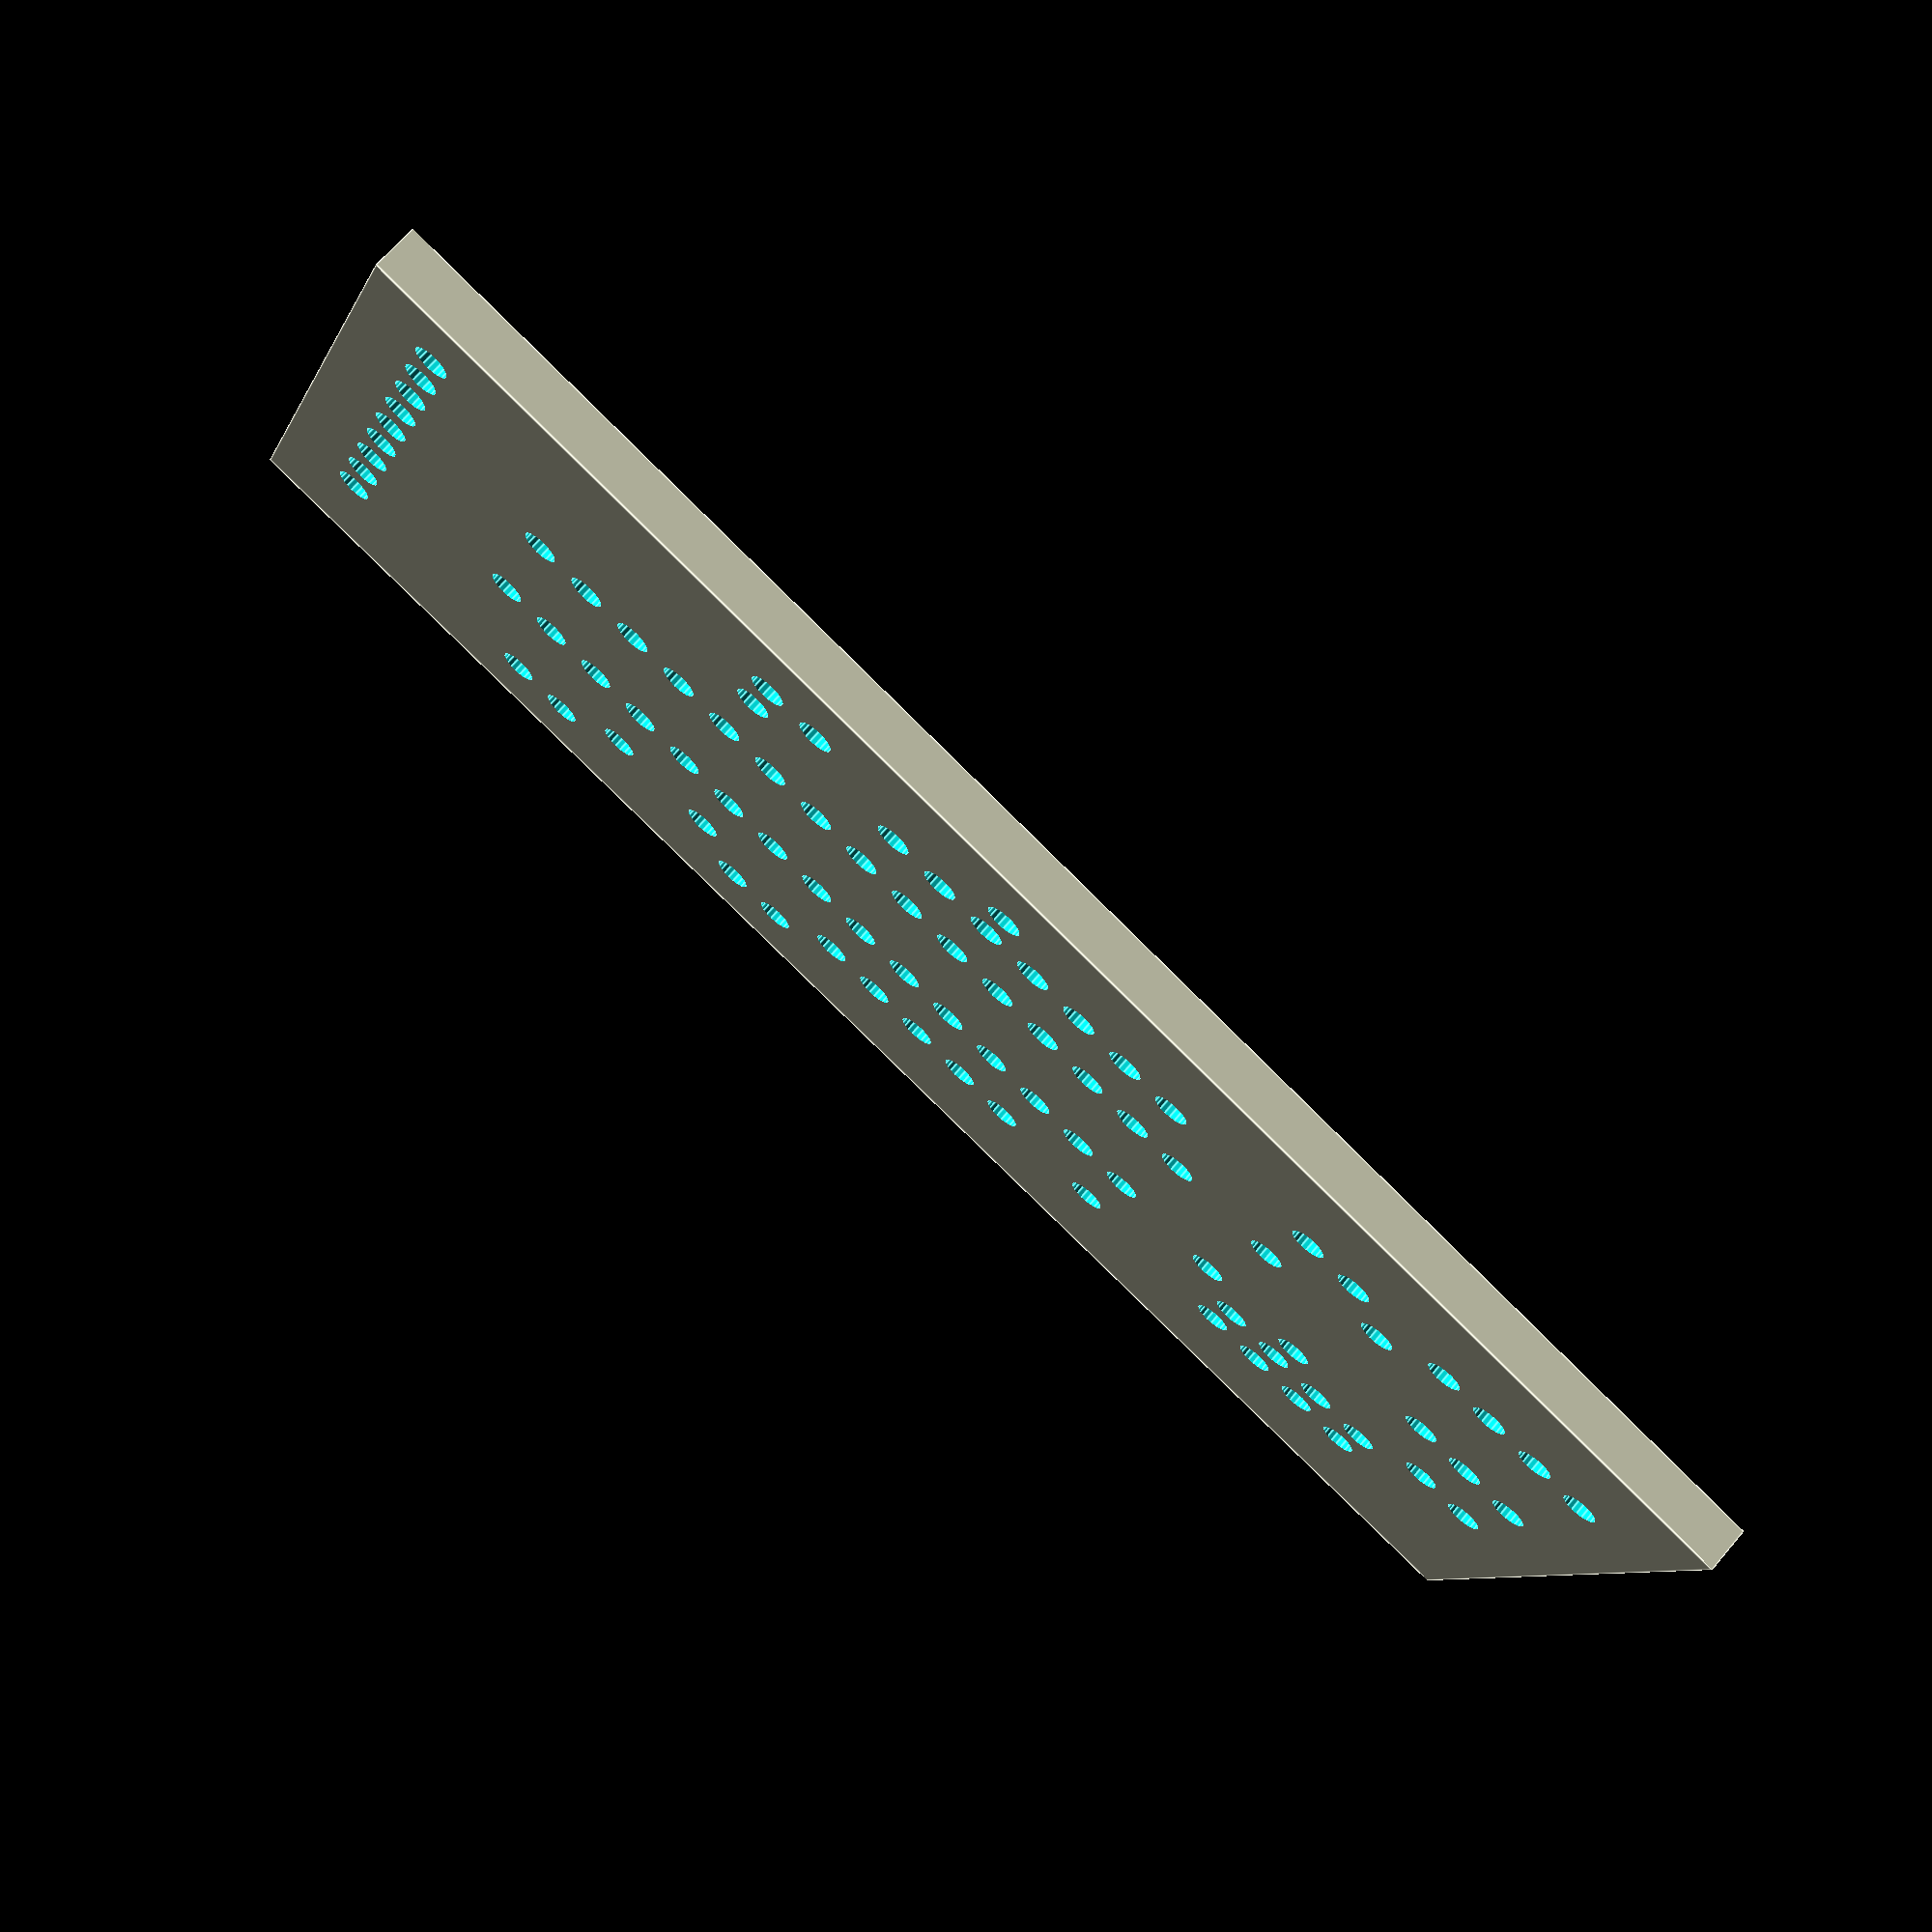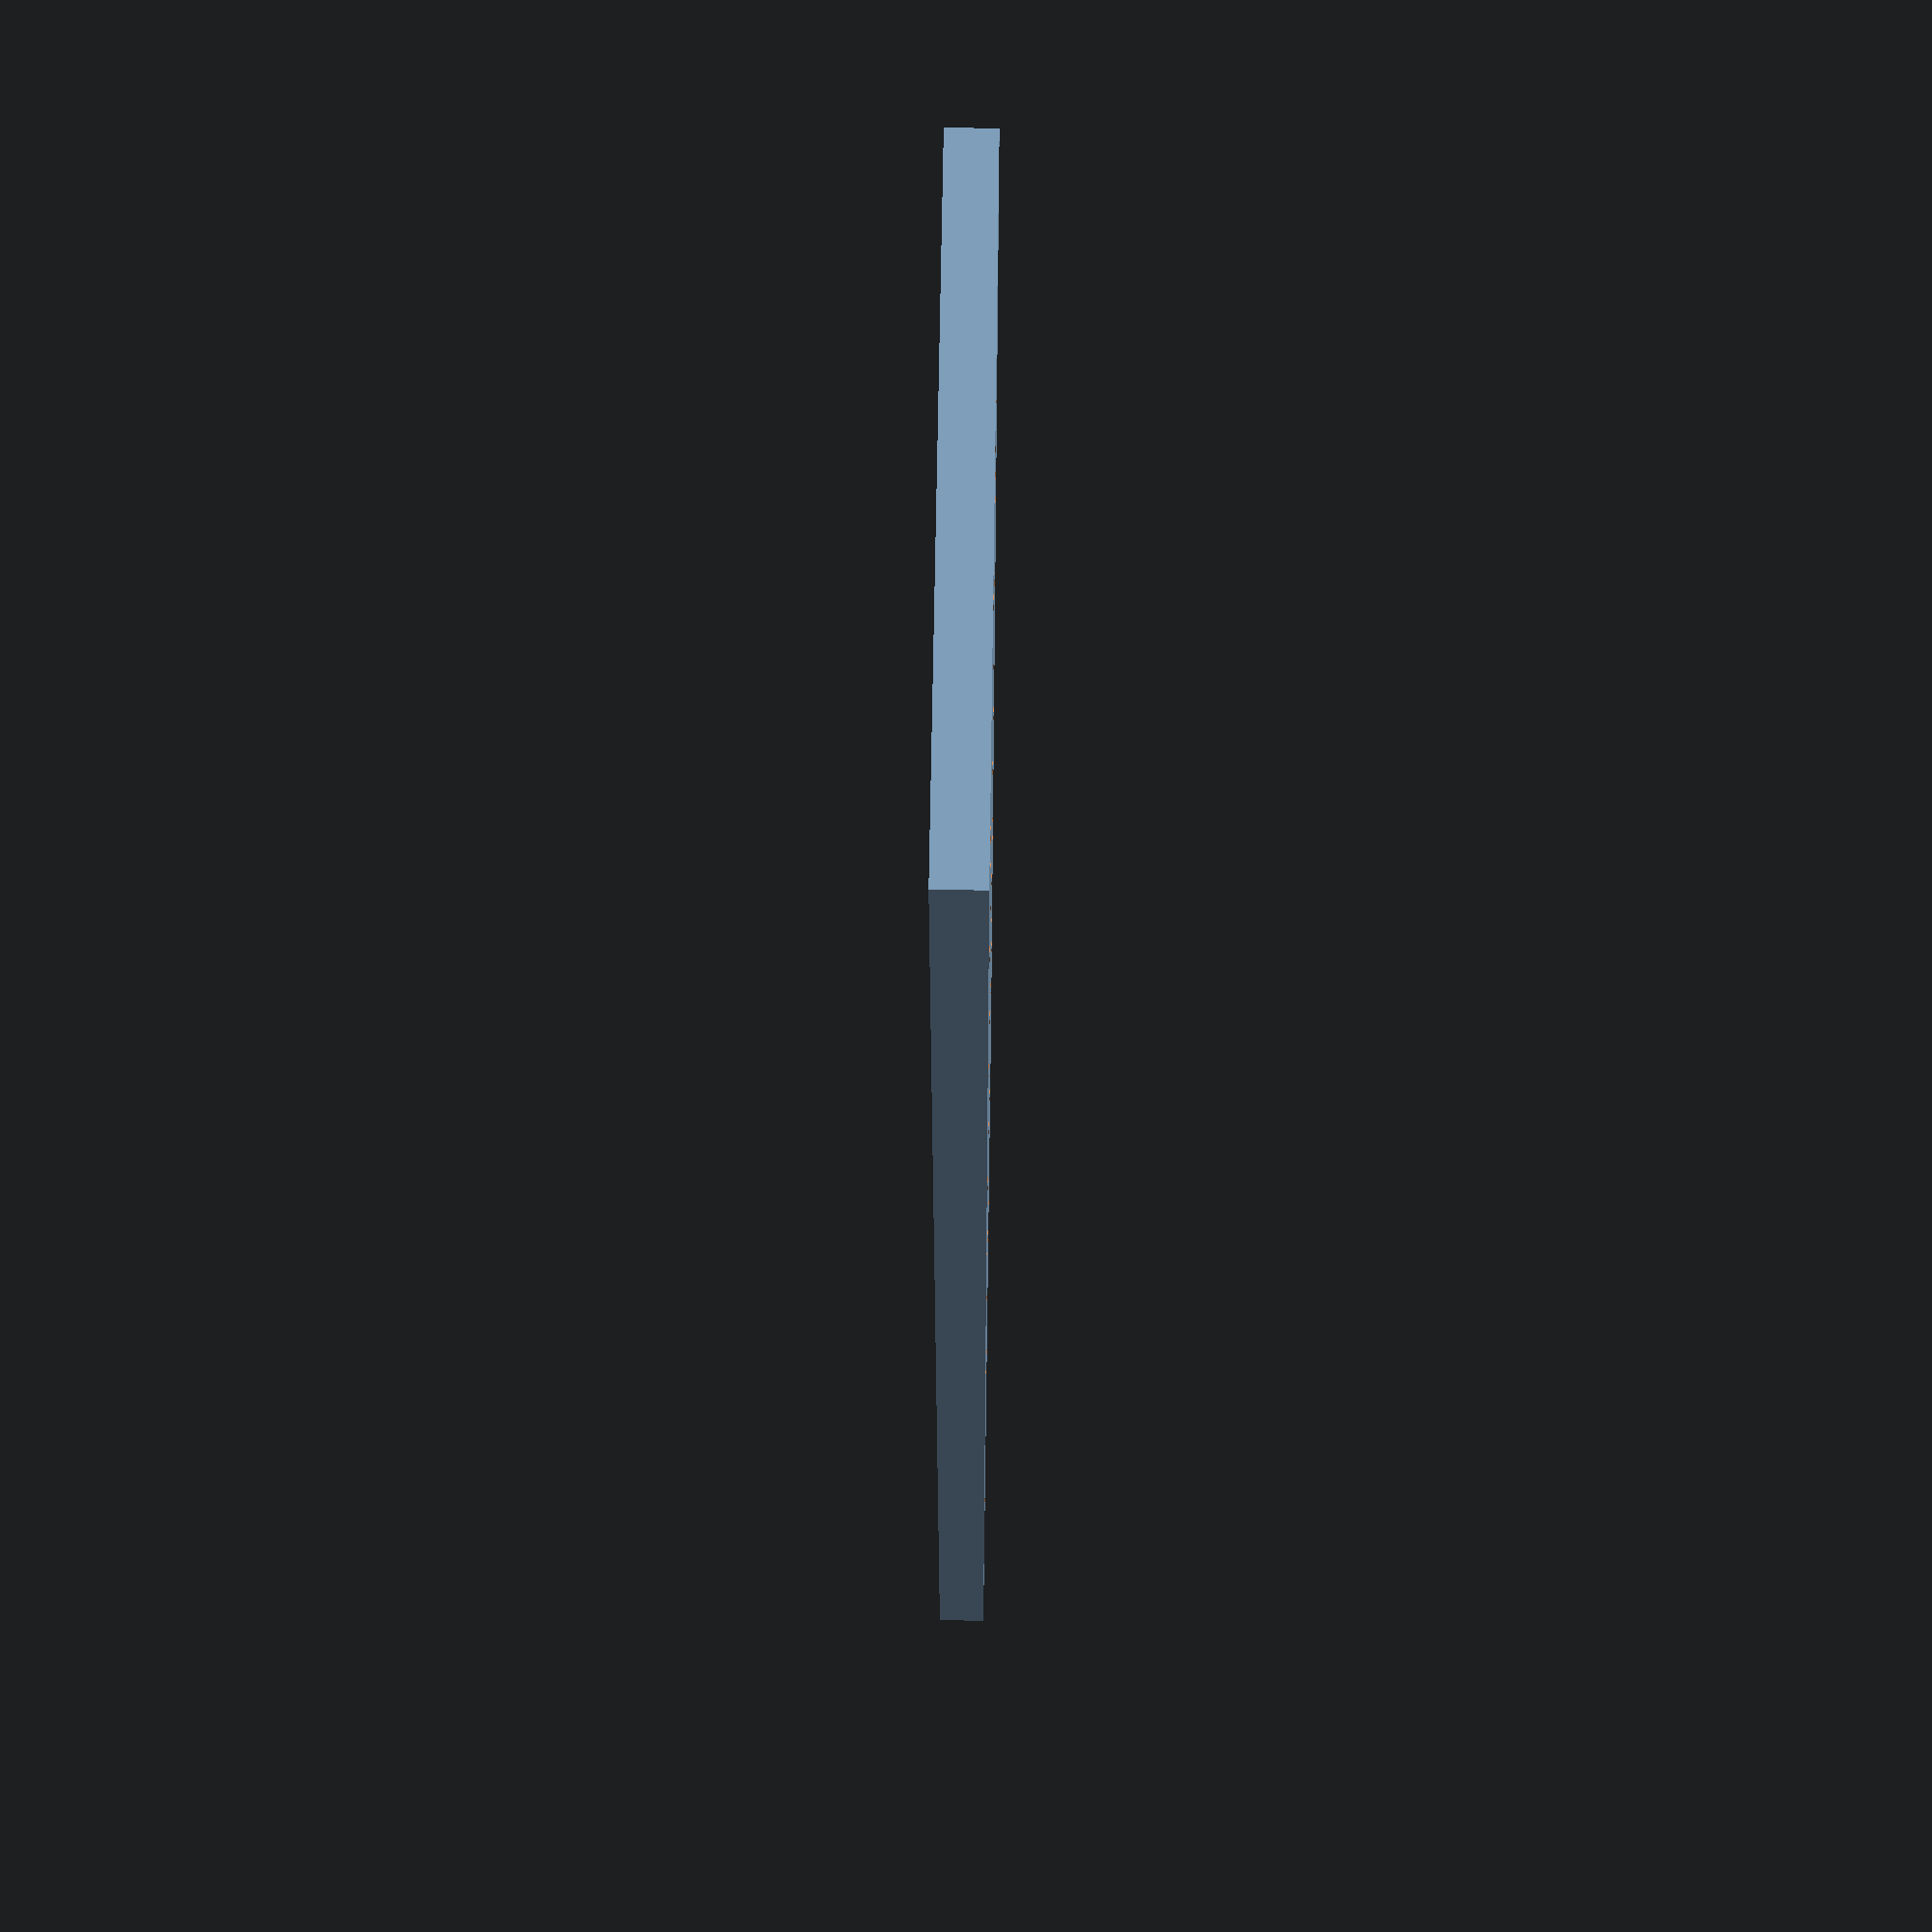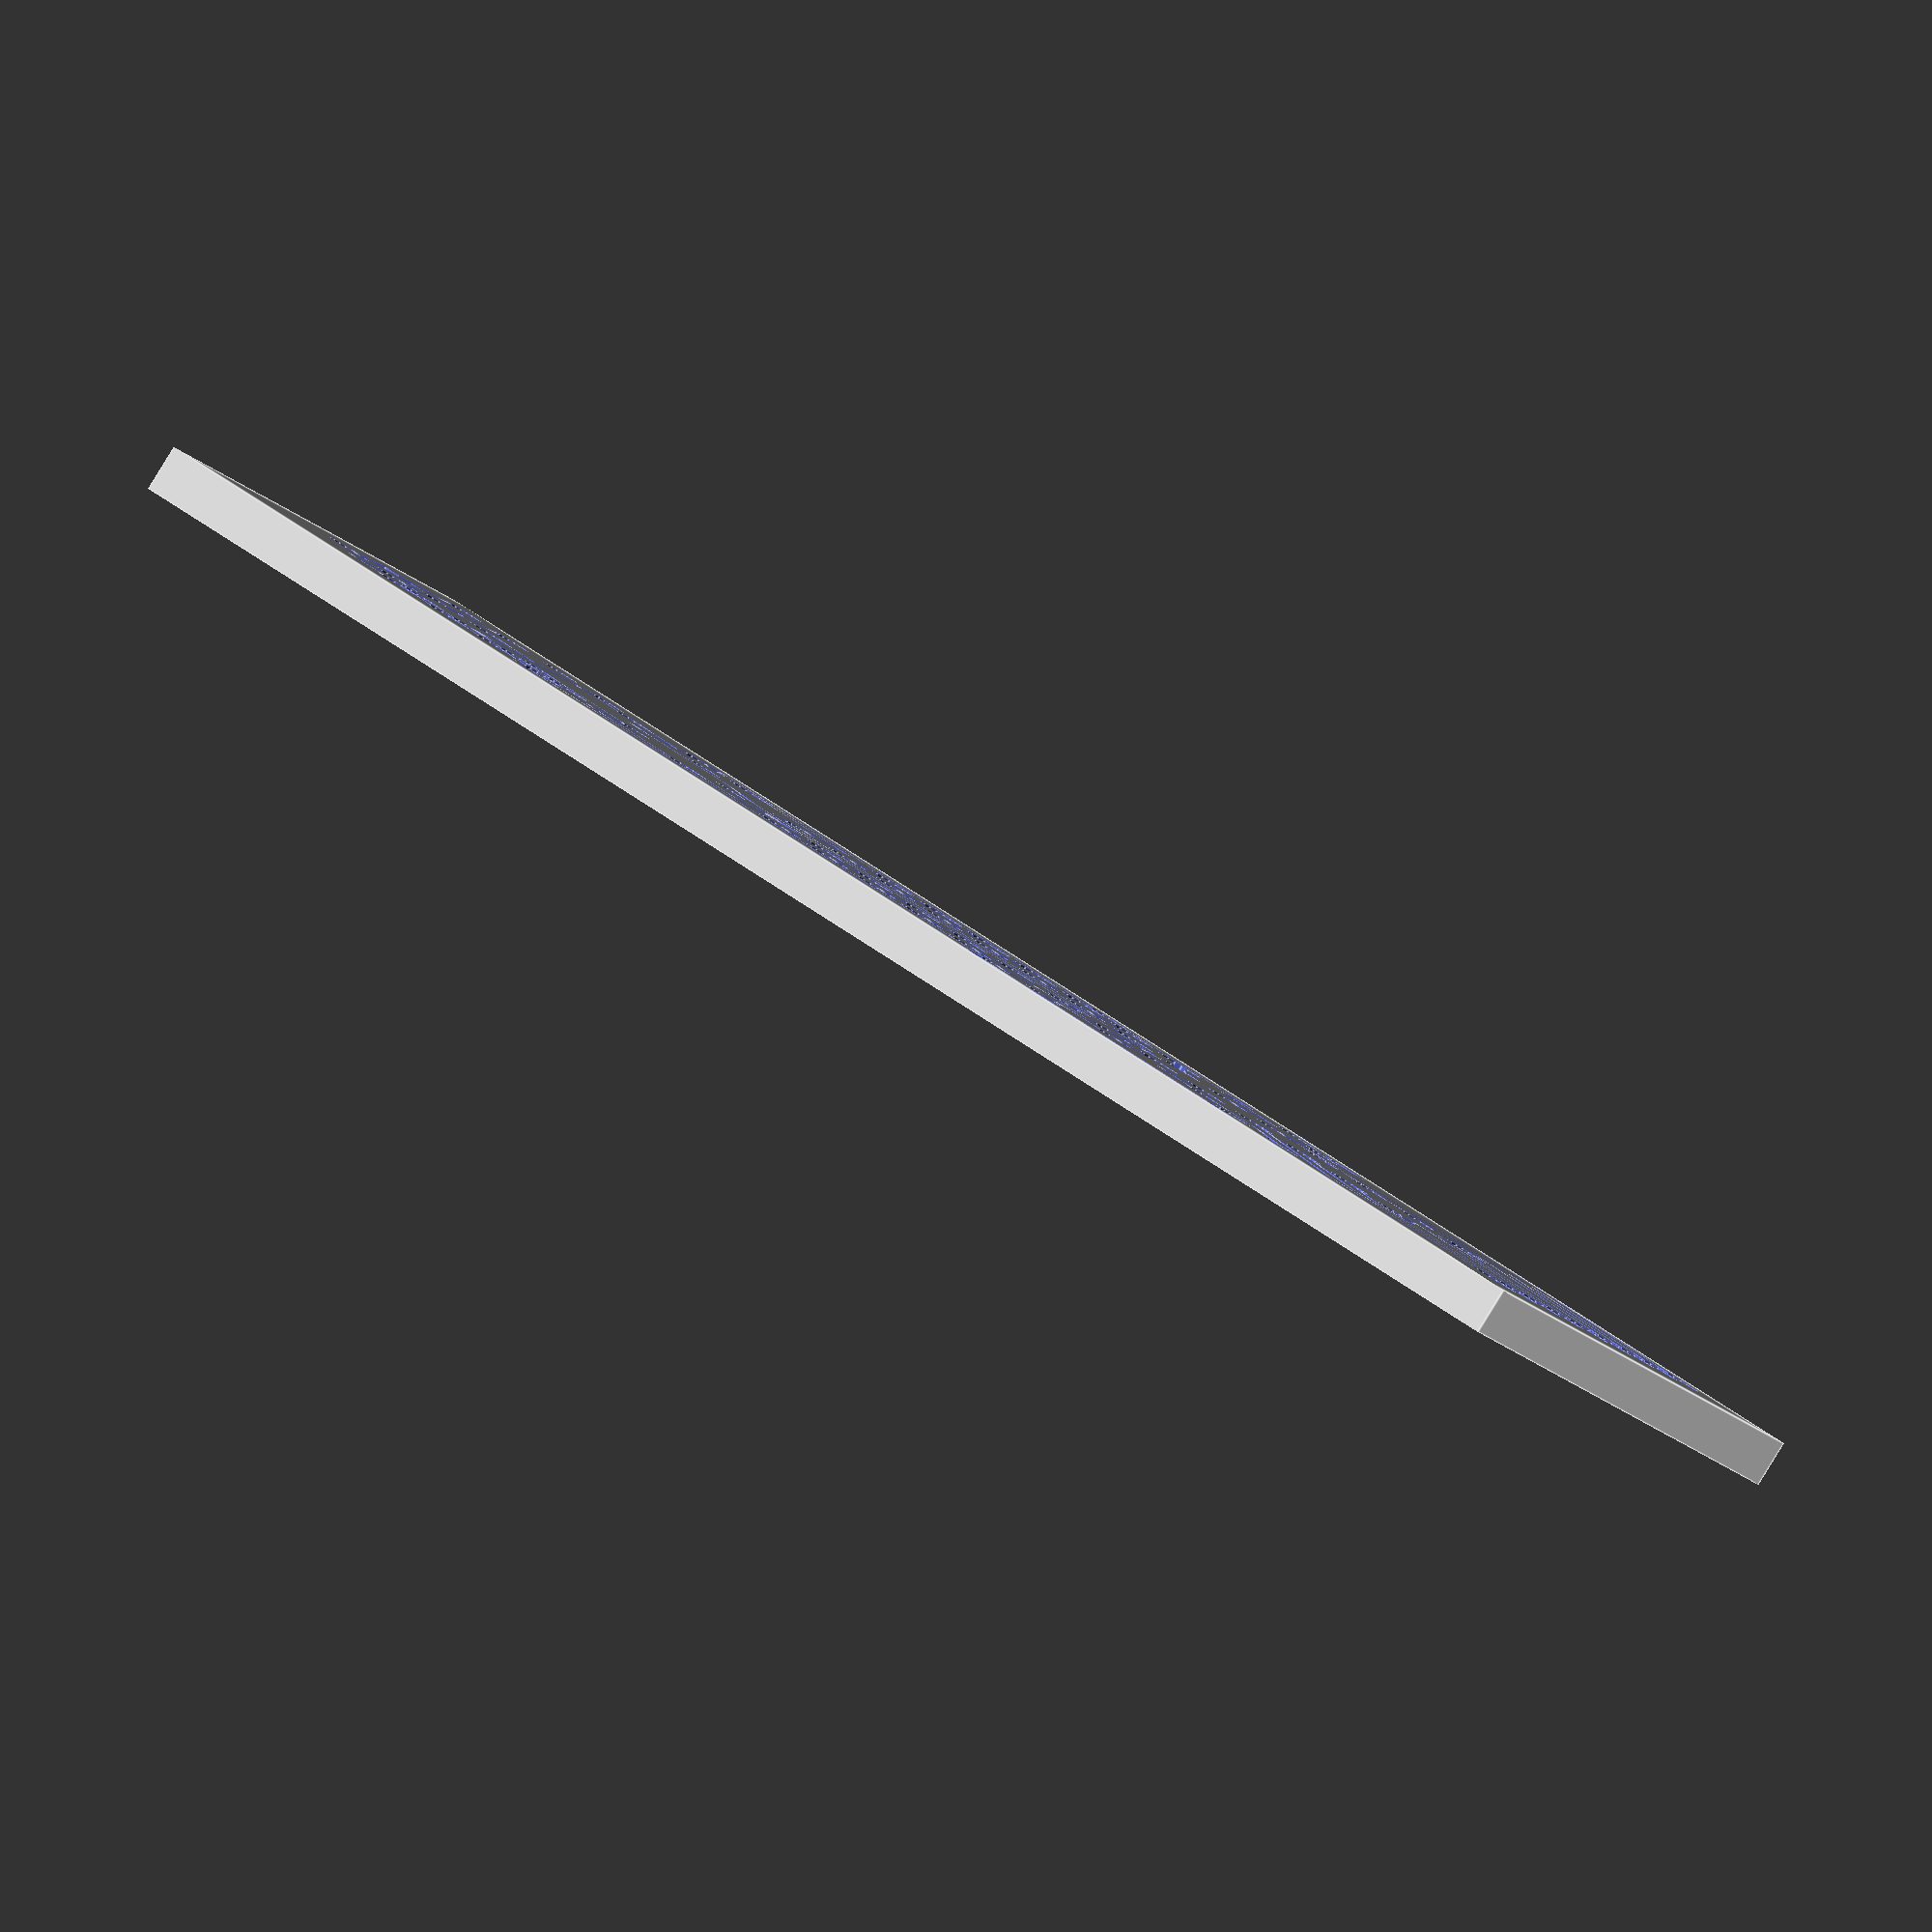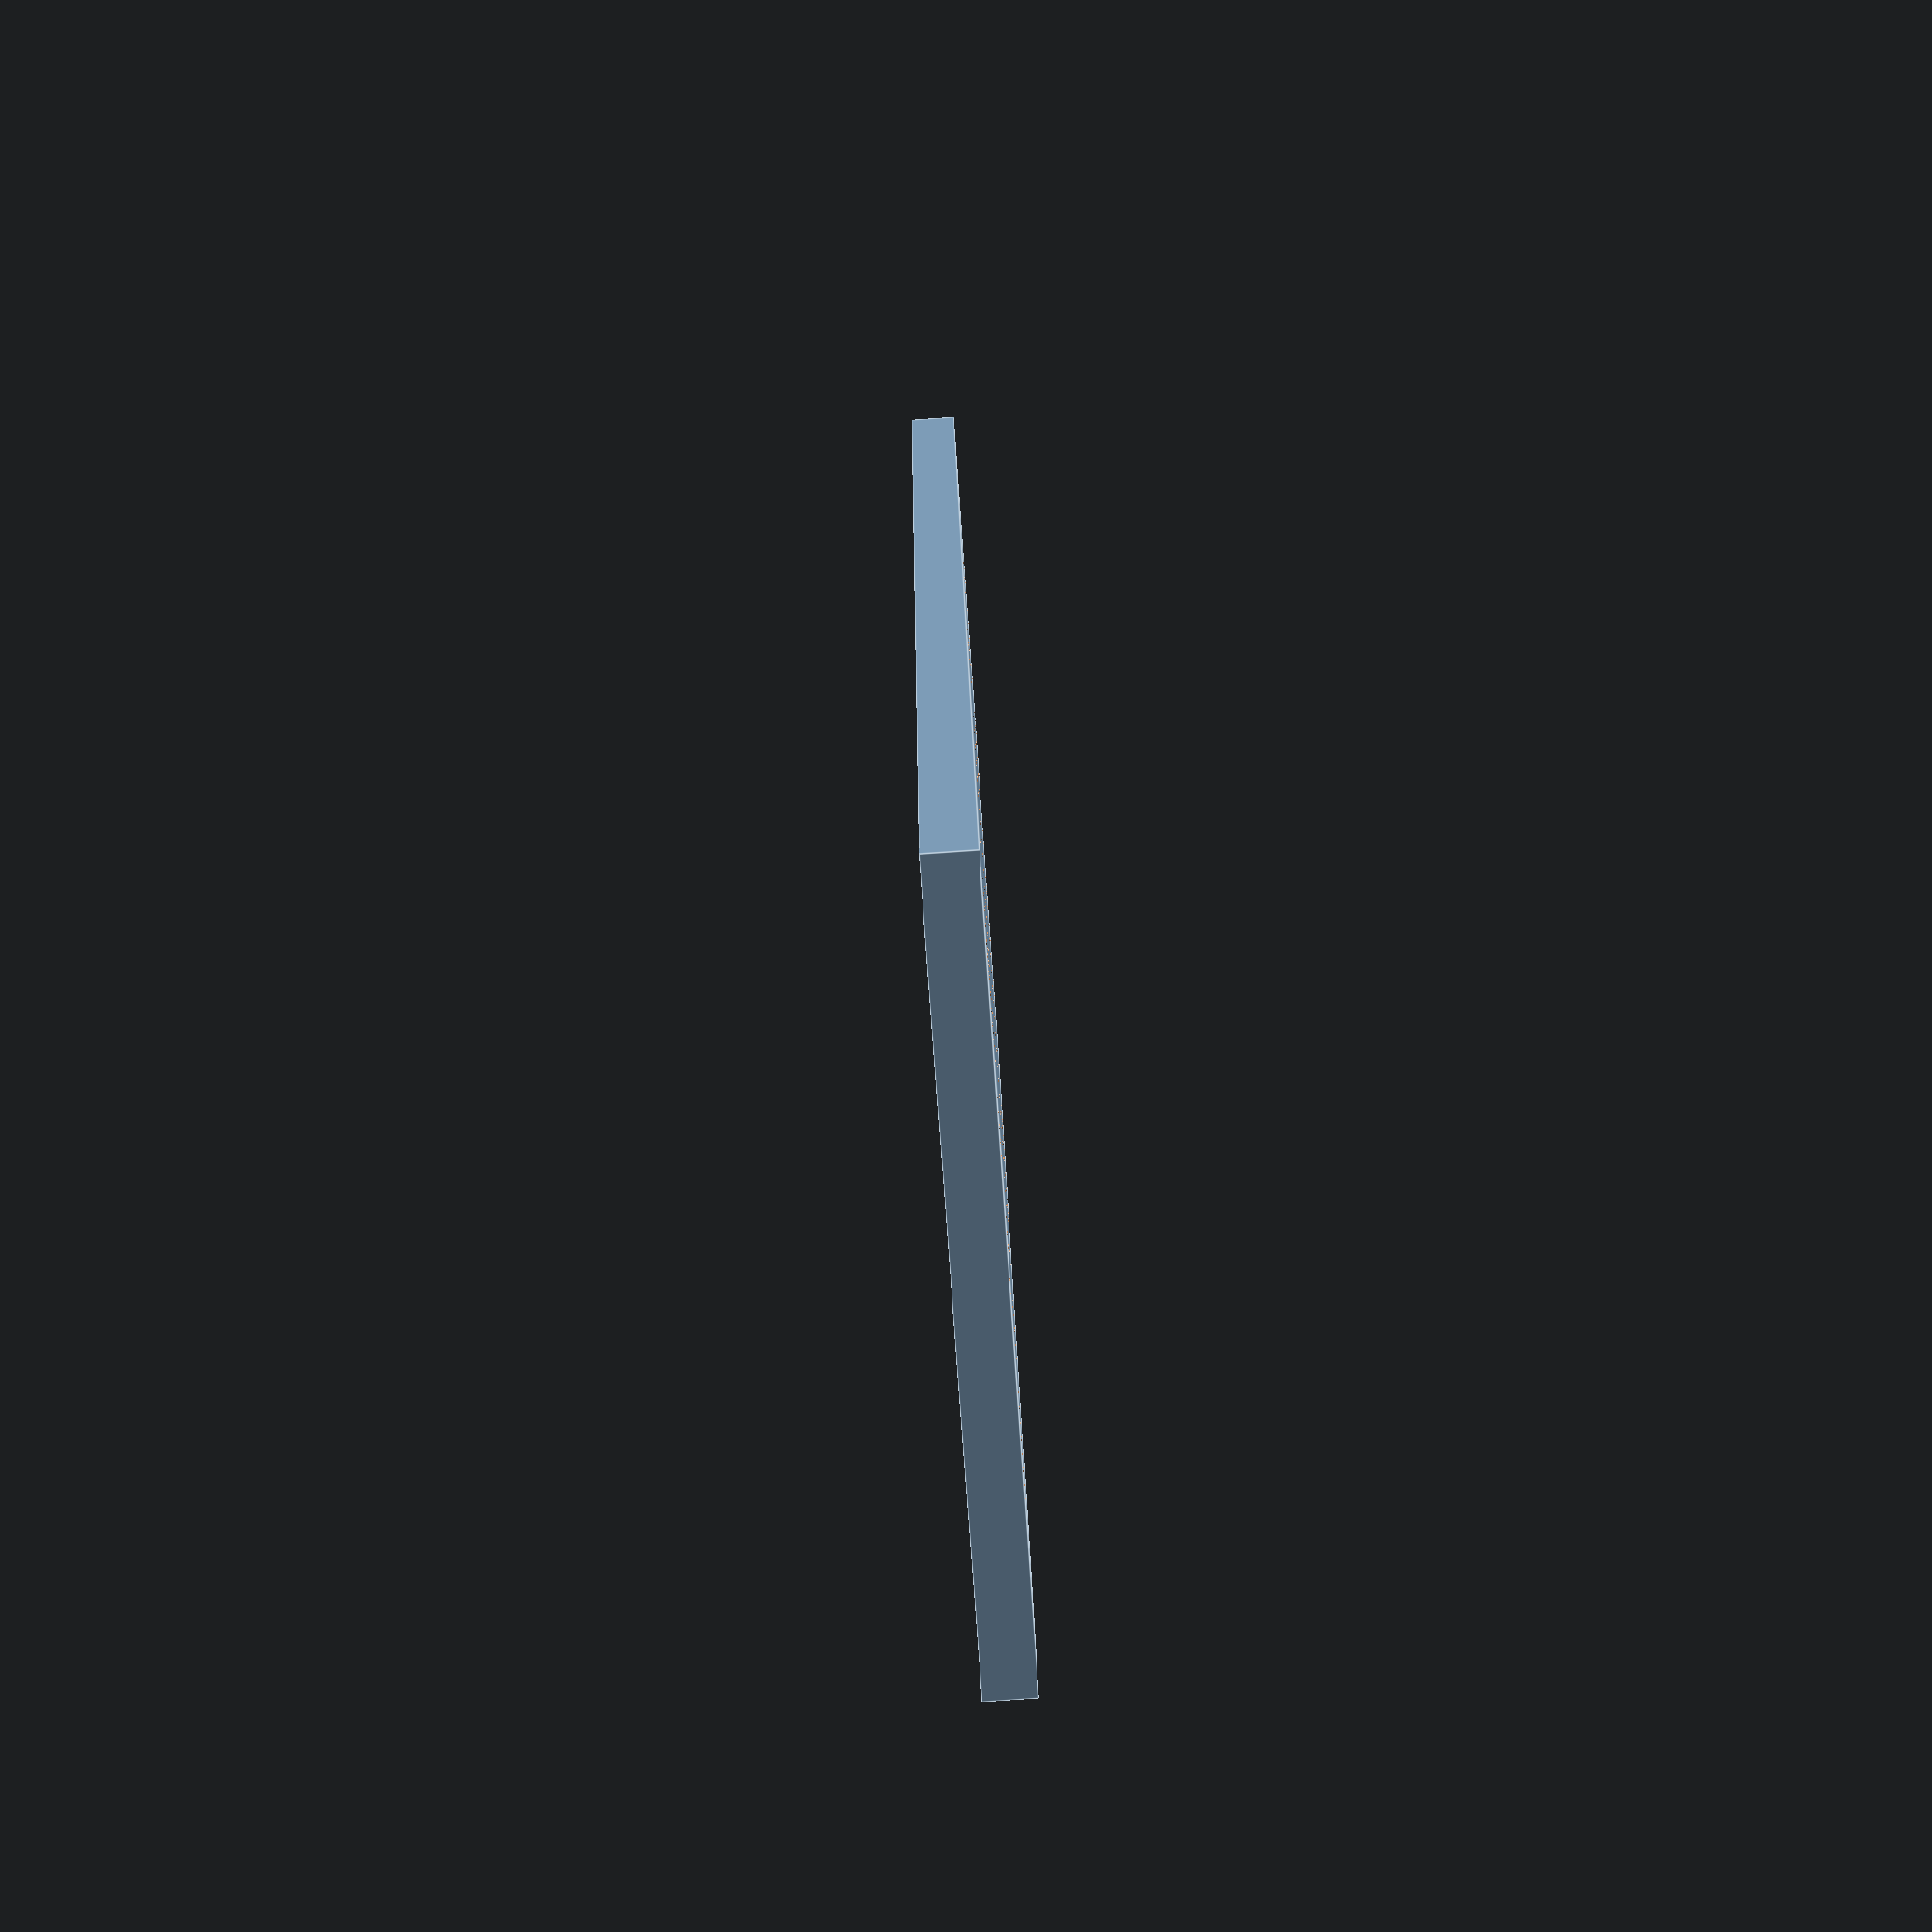
<openscad>
//    Aperture primitives are part of GerbToSCAD.rb
//    Copyright (C) 2013 Dru Jensen
//
//    GerbToSCAD is free software: you can redistribute it and/or modify
//    it under the terms of the GNU General Public License as published by
//    the Free Software Foundation, either version 3 of the License, or
//    (at your option) any later version.
//
//    GerbToSCAD is distributed in the hope that it will be useful,
//    but WITHOUT ANY WARRANTY; without even the implied warranty of
//    MERCHANTABILITY or FITNESS FOR A PARTICULAR PURPOSE.  See the
//    GNU General Public License for more details.
//
//    You should have received a copy of the GNU General Public License
//    along with this program.  If not, see <http://www.gnu.org/licenses/>.
$fn=20;

board_thickness = 2.0;    //Change to alter board thickness
stencil_thickness = 0.4;  //Change to alter gap thickness
hole_size = 1.6;          //Change to alter size of the hole
stand_height = 4.0;       //Change to alter the stand height

// Generate the Board
board();

// Generate the Stencil
// stencil();

//////////////////////////////////////////////////////////////////////////////////////////////////
// Start of aperture primitives: circle, rectangle, obround, polygon                    
// These accept the same parameters in the same order as Gerber aperture definitions    
// 'drill' holes in pads will be rendered if specified even though they are unprintable 
//////////////////////////////////////////////////////////////////////////////////////////////////

// Circle aperture type
module gerb_circle (diameter, hole_X=0, hole_Y=0) {
  if (hole_X == 0) {
    cylinder (r = diameter/2, h=stencil_thickness + .1, center = true);
  }
  else if (hole_Y == 0) {
    union(){
      cylinder (r = diameter/2, h=stencil_thickness + .1, center = true);
      translate([0,0,-board_thickness/2]) cylinder (r = hole_X/2, h=board_thickness + .1, center = true);
    }
  }
  else {
    union(){  
      cylinder (r = diameter/2, h=stencil_thickness + .1, center = true);
      translate([0,0,-board_thickness/2]) cube (size = [hole_X, hole_Y, board_thickness + .1], center = true);
    } 
  } 
}

// Rectangle aperture type
module gerb_rectangle (diam_X, diam_Y, hole_X=0, hole_Y=0) {
  if (hole_X==0) {
    cube (size = [diam_X, diam_Y, stencil_thickness + .1], center = true);
  }
  else if (hole_Y == 0) {
    union(){
      cube (size = [diam_X, diam_Y, stencil_thickness + .1], center = true);
      translate([0,0,-board_thickness/2]) cylinder (r = hole_X/2, h=board_thickness + .1, center = true);  
    }
  }
  else  {
    union(){
      cube (size = [diam_X, diam_Y, stencil_thickness + .1], center = true);
      translate([0,0,-board_thickness/2]) cube (size = [hole_X, hole_Y, board_thickness + .1], center = true);
    }
  }
}

// Obround aperture type
module gerb_obround_primitive (diam_X, diam_Y) {
  if (diam_X < diam_Y) {
    union(){
      cube(size = [diam_X, diam_Y-diam_X, stencil_thickness + .1], center = true);
      translate(v = [0, (diam_Y - diam_X) / 2, 0]) cylinder (r = diam_X/2, h=stencil_thickness, center = true);
      translate(v = [0, -((diam_Y - diam_X) / 2), 0]) cylinder (r = diam_X/2, h=stencil_thickness, center = true);
    }
    
  }
  else {  // diam_X is larger
    union(){
      cube(size = [diam_X-diam_Y, diam_Y, stencil_thickness + .1], center = true);
      translate(v = [(diam_X - diam_Y) / 2, 0, 0]) cylinder (r = diam_Y/2, h=stencil_thickness, center = true);
      translate(v = [-((diam_X - diam_Y) / 2), 0, 0]) cylinder (r = diam_Y/2, h=stencil_thickness, center = true);
    }
  }
}

module gerb_obround (diam_X, diam_Y, hole_X=0, hole_Y=0) {
  if (hole_X==0) {
    gerb_obround_primitive(diam_X, diam_Y);
  }
  else if (hole_Y == 0) {
    union(){
      gerb_obround_primitive(diam_X, diam_Y);
      translate([0,0,-board_thickness/2]) cylinder (r = hole_X/2, h=board_thickness + .1, center = true);  
    }
  }
  else  {
    union(){
      gerb_obround_primitive(diam_X, diam_Y);
      translate([0,0,-board_thickness/2]) cube (size = [hole_X, hole_Y, board_thickness + .1], center = true);
    }
  }
}

// Polygon aperture type
module gerb_polygon (diameter, num_sides, rotation=0, hole_X=0, hole_Y=0) {
  if (hole_X == 0) {
    rotate (a=[0,0,rotation]) cylinder (r = diameter/2, h=stencil_thickness + .1, $fn = num_sides, center = true);
  }
  else if (hole_Y == 0) {
    union(){
      rotate (a=[0,0,rotation]) cylinder (r = diameter/2, h=stencil_thickness + .1, $fn = num_sides, center = true);
      translate([0,0,-board_thickness/2]) cylinder (r = hole_X/2, h=board_thickness + .1, center = true);
    }
  }
  else {
    union(){  
      rotate (a=[0,0,rotation]) cylinder (r = diameter/2, h=stencil_thickness + .1, $fn = num_sides, center = true);
      translate([0,0,-board_thickness/2]) cube (size = [hole_X, hole_Y, board_thickness + .1], center = true);
    } 
  } 
}

// The main board

module block(x, y, z) {
  translate(v=[x/2, y/2,board_thickness/2]) cube (size = [x, y, board_thickness], center = true);
}

// A stand to allow us to hold the board so we can print the stencil at the
// correct height.

module stand (x, y, z) {
	translate ([x/2,y/2, (z/2-stand_height) ])  difference() {
		cube (size = [x+1.2, y+1.2, z+stand_height], center = true);
		cube (size = [x-1.2, y-1.2, z+stand_height+.1], center = true);
		translate([0,0, (z+stand_height)/2]) cube (size = [x+.2, y+.2, stencil_thickness], center = true);
	}
}

//////////////////////////////////////////////////////////////////////////////////////////////////
// End of aperture primitives -- everything below is generated from the input gerber    
//////////////////////////////////////////////////////////////////////////////////////////////////

// Start of aperture definitions

module D10_w_hole() {
  gerb_circle(2.0827999999999998, hole_size);
}
module D10() {
  gerb_circle(2.0827999999999998);
}
module D11_w_hole() {
  gerb_circle(1.9811999999999999, hole_size);
}
module D11() {
  gerb_circle(1.9811999999999999);
}
module D12_w_hole() {
  gerb_circle(1.651, hole_size);
}
module D12() {
  gerb_circle(1.651);
}
module D13_w_hole() {
  gerb_circle(1.5999968, hole_size);
}
module D13() {
  gerb_circle(1.5999968);
}
module D14_w_hole() {
  gerb_circle(1.507998, hole_size);
}
module D14() {
  gerb_circle(1.507998);
}
module D15_w_hole() {
  gerb_circle(2.1159978, hole_size);
}
module D15() {
  gerb_circle(2.1159978);
}
module D16_w_hole() {
  gerb_circle(1.9049999999999998, hole_size);
}
module D16() {
  gerb_circle(1.9049999999999998);
}
module D17_w_hole() {
  gerb_circle(1.8014949999999998, hole_size);
}
module D17() {
  gerb_circle(1.8014949999999998);
}
module D18_w_hole() {
  gerb_circle(1.7999964, hole_size);
}
module D18() {
  gerb_circle(1.7999964);
}
module D19_w_hole() {
  gerb_rectangle(2.0827999999999998, 2.0827999999999998, hole_size);
}
module D19() {
  gerb_rectangle(2.0827999999999998, 2.0827999999999998);
}
module D20_w_hole() {
  gerb_rectangle(1.5999968, 1.5999968, hole_size);
}
module D20() {
  gerb_rectangle(1.5999968, 1.5999968);
}
module D21_w_hole() {
  gerb_circle(0.6096, hole_size);
}
module D21() {
  gerb_circle(0.6096);
}
module D22_w_hole() {
  gerb_circle(0.508, hole_size);
}
module D22() {
  gerb_circle(0.508);
}
module board() {
  // scale the board 
  scale(v=[1.0,1.0,1.0]) difference(){

    // draw the solid part
    block (70.94219999999999, 30.987999999999992, board_thickness);

    // subtract each aperture flash with holes
    translate (v=[67.208, 14.199, board_thickness - (stencil_thickness/2)]) D10_w_hole();
    translate (v=[64.668, 14.199, board_thickness - (stencil_thickness/2)]) D10_w_hole();
    translate (v=[62.128, 14.199, board_thickness - (stencil_thickness/2)]) D10_w_hole();
    translate (v=[64.668, 19.279, board_thickness - (stencil_thickness/2)]) D11_w_hole();
    translate (v=[67.208, 19.279, board_thickness - (stencil_thickness/2)]) D11_w_hole();
    translate (v=[67.234, 6.579, board_thickness - (stencil_thickness/2)]) D12_w_hole();
    translate (v=[64.694, 6.579, board_thickness - (stencil_thickness/2)]) D12_w_hole();
    translate (v=[59.588, 6.579, board_thickness - (stencil_thickness/2)]) D12_w_hole();
    translate (v=[62.128, 6.579, board_thickness - (stencil_thickness/2)]) D12_w_hole();
    translate (v=[46.888, 24.359, board_thickness - (stencil_thickness/2)]) D11_w_hole();
    translate (v=[21.488, 4.064, board_thickness - (stencil_thickness/2)]) D13_w_hole();
    translate (v=[21.488, 6.579, board_thickness - (stencil_thickness/2)]) D13_w_hole();
    translate (v=[51.968, 19.279, board_thickness - (stencil_thickness/2)]) D14_w_hole();
    translate (v=[51.968, 11.659, board_thickness - (stencil_thickness/2)]) D14_w_hole();
    translate (v=[46.888, 19.279, board_thickness - (stencil_thickness/2)]) D14_w_hole();
    translate (v=[46.888, 11.659, board_thickness - (stencil_thickness/2)]) D14_w_hole();
    translate (v=[62.128, 21.819, board_thickness - (stencil_thickness/2)]) D15_w_hole();
    translate (v=[59.588, 21.819, board_thickness - (stencil_thickness/2)]) D15_w_hole();
    translate (v=[57.048, 21.819, board_thickness - (stencil_thickness/2)]) D15_w_hole();
    translate (v=[54.508, 21.819, board_thickness - (stencil_thickness/2)]) D15_w_hole();
    translate (v=[62.128, 24.359, board_thickness - (stencil_thickness/2)]) D15_w_hole();
    translate (v=[59.588, 24.359, board_thickness - (stencil_thickness/2)]) D15_w_hole();
    translate (v=[57.048, 24.359, board_thickness - (stencil_thickness/2)]) D15_w_hole();
    translate (v=[54.508, 24.359, board_thickness - (stencil_thickness/2)]) D15_w_hole();
    translate (v=[44.348, 19.279, board_thickness - (stencil_thickness/2)]) D16_w_hole();
    translate (v=[44.348, 11.659, board_thickness - (stencil_thickness/2)]) D16_w_hole();
    translate (v=[41.808, 19.279, board_thickness - (stencil_thickness/2)]) D16_w_hole();
    translate (v=[41.808, 11.659, board_thickness - (stencil_thickness/2)]) D16_w_hole();
    translate (v=[39.268, 19.279, board_thickness - (stencil_thickness/2)]) D16_w_hole();
    translate (v=[39.268, 11.659, board_thickness - (stencil_thickness/2)]) D16_w_hole();
    translate (v=[36.728, 19.279, board_thickness - (stencil_thickness/2)]) D16_w_hole();
    translate (v=[36.728, 11.659, board_thickness - (stencil_thickness/2)]) D16_w_hole();
    translate (v=[34.188, 19.279, board_thickness - (stencil_thickness/2)]) D16_w_hole();
    translate (v=[34.188, 11.659, board_thickness - (stencil_thickness/2)]) D16_w_hole();
    translate (v=[31.648, 19.279, board_thickness - (stencil_thickness/2)]) D16_w_hole();
    translate (v=[31.648, 11.659, board_thickness - (stencil_thickness/2)]) D16_w_hole();
    translate (v=[29.108, 19.279, board_thickness - (stencil_thickness/2)]) D16_w_hole();
    translate (v=[29.108, 11.659, board_thickness - (stencil_thickness/2)]) D16_w_hole();
    translate (v=[26.568, 19.279, board_thickness - (stencil_thickness/2)]) D16_w_hole();
    translate (v=[26.568, 11.659, board_thickness - (stencil_thickness/2)]) D16_w_hole();
    translate (v=[24.028, 19.279, board_thickness - (stencil_thickness/2)]) D16_w_hole();
    translate (v=[24.028, 11.659, board_thickness - (stencil_thickness/2)]) D16_w_hole();
    translate (v=[21.488, 19.279, board_thickness - (stencil_thickness/2)]) D16_w_hole();
    translate (v=[21.488, 11.659, board_thickness - (stencil_thickness/2)]) D16_w_hole();
    translate (v=[18.948, 19.279, board_thickness - (stencil_thickness/2)]) D16_w_hole();
    translate (v=[18.948, 11.659, board_thickness - (stencil_thickness/2)]) D16_w_hole();
    translate (v=[16.408, 19.279, board_thickness - (stencil_thickness/2)]) D16_w_hole();
    translate (v=[16.408, 11.659, board_thickness - (stencil_thickness/2)]) D16_w_hole();
    translate (v=[13.868, 19.279, board_thickness - (stencil_thickness/2)]) D16_w_hole();
    translate (v=[13.868, 11.659, board_thickness - (stencil_thickness/2)]) D16_w_hole();
    translate (v=[11.328, 19.279, board_thickness - (stencil_thickness/2)]) D16_w_hole();
    translate (v=[11.328, 11.659, board_thickness - (stencil_thickness/2)]) D16_w_hole();
    translate (v=[44.348, 6.579, board_thickness - (stencil_thickness/2)]) D15_w_hole();
    translate (v=[41.808, 6.579, board_thickness - (stencil_thickness/2)]) D15_w_hole();
    translate (v=[39.268, 6.579, board_thickness - (stencil_thickness/2)]) D15_w_hole();
    translate (v=[36.728, 6.579, board_thickness - (stencil_thickness/2)]) D15_w_hole();
    translate (v=[34.188, 6.579, board_thickness - (stencil_thickness/2)]) D15_w_hole();
    translate (v=[31.648, 6.579, board_thickness - (stencil_thickness/2)]) D15_w_hole();
    translate (v=[29.108, 6.579, board_thickness - (stencil_thickness/2)]) D15_w_hole();
    translate (v=[3.708, 4.039, board_thickness - (stencil_thickness/2)]) D15_w_hole();
    translate (v=[3.708, 6.579, board_thickness - (stencil_thickness/2)]) D15_w_hole();
    translate (v=[3.708, 9.119, board_thickness - (stencil_thickness/2)]) D15_w_hole();
    translate (v=[3.708, 11.659, board_thickness - (stencil_thickness/2)]) D15_w_hole();
    translate (v=[3.708, 14.199, board_thickness - (stencil_thickness/2)]) D15_w_hole();
    translate (v=[3.708, 16.739, board_thickness - (stencil_thickness/2)]) D15_w_hole();
    translate (v=[3.708, 19.279, board_thickness - (stencil_thickness/2)]) D15_w_hole();
    translate (v=[3.708, 21.819, board_thickness - (stencil_thickness/2)]) D15_w_hole();
    translate (v=[3.708, 24.359, board_thickness - (stencil_thickness/2)]) D15_w_hole();
    translate (v=[41.808, 24.359, board_thickness - (stencil_thickness/2)]) D15_w_hole();
    translate (v=[39.268, 24.359, board_thickness - (stencil_thickness/2)]) D15_w_hole();
    translate (v=[36.728, 24.359, board_thickness - (stencil_thickness/2)]) D15_w_hole();
    translate (v=[34.188, 24.359, board_thickness - (stencil_thickness/2)]) D15_w_hole();
    translate (v=[31.648, 24.359, board_thickness - (stencil_thickness/2)]) D15_w_hole();
    translate (v=[54.508, 6.579, board_thickness - (stencil_thickness/2)]) D15_w_hole();
    translate (v=[51.968, 6.579, board_thickness - (stencil_thickness/2)]) D15_w_hole();
    translate (v=[19.126, 24.359, board_thickness - (stencil_thickness/2)]) D17_w_hole();
    translate (v=[24.028, 24.359, board_thickness - (stencil_thickness/2)]) D18_w_hole();
    translate (v=[26.568, 26.899, board_thickness - (stencil_thickness/2)]) D12_w_hole();
    translate (v=[29.108, 26.899, board_thickness - (stencil_thickness/2)]) D12_w_hole();
    translate (v=[16.408, 26.899, board_thickness - (stencil_thickness/2)]) D12_w_hole();
    translate (v=[13.868, 26.899, board_thickness - (stencil_thickness/2)]) D12_w_hole();
    translate (v=[57.048, 19.279, board_thickness - (stencil_thickness/2)]) D16_w_hole();
    translate (v=[57.048, 9.119, board_thickness - (stencil_thickness/2)]) D16_w_hole();
    translate (v=[34.188, 4.039, board_thickness - (stencil_thickness/2)]) D16_w_hole();
    translate (v=[24.028, 4.039, board_thickness - (stencil_thickness/2)]) D16_w_hole();
    translate (v=[67.208, 14.199, board_thickness - (stencil_thickness/2)]) D19_w_hole();
    translate (v=[21.488, 4.064, board_thickness - (stencil_thickness/2)]) D20_w_hole();

    // subtract the stencils
    hull() {
      translate (v=[51.943, 24.333, board_thickness - (stencil_thickness/2)]) D21();
      translate (v=[47.676, 24.359, board_thickness - (stencil_thickness/2)]) D21();
    }
    hull() {
      translate (v=[51.968, 20.066, board_thickness - (stencil_thickness/2)]) D21();
      translate (v=[51.943, 24.333, board_thickness - (stencil_thickness/2)]) D21();
    }
    hull() {
      translate (v=[56.337, 19.279, board_thickness - (stencil_thickness/2)]) D21();
      translate (v=[52.756, 19.279, board_thickness - (stencil_thickness/2)]) D21();
    }
    hull() {
      translate (v=[46.888, 14.199, board_thickness - (stencil_thickness/2)]) D21();
      translate (v=[29.134, 14.199, board_thickness - (stencil_thickness/2)]) D21();
    }
    hull() {
      translate (v=[29.134, 14.199, board_thickness - (stencil_thickness/2)]) D21();
      translate (v=[29.134, 12.370, board_thickness - (stencil_thickness/2)]) D21();
    }
    hull() {
      translate (v=[46.888, 12.446, board_thickness - (stencil_thickness/2)]) D21();
      translate (v=[46.888, 14.199, board_thickness - (stencil_thickness/2)]) D21();
    }
    hull() {
      translate (v=[51.156, 6.579, board_thickness - (stencil_thickness/2)]) D21();
      translate (v=[46.888, 6.604, board_thickness - (stencil_thickness/2)]) D21();
    }
    hull() {
      translate (v=[46.888, 6.604, board_thickness - (stencil_thickness/2)]) D21();
      translate (v=[46.888, 10.871, board_thickness - (stencil_thickness/2)]) D21();
    }
    hull() {
      translate (v=[26.619, 21.793, board_thickness - (stencil_thickness/2)]) D21();
      translate (v=[29.134, 21.793, board_thickness - (stencil_thickness/2)]) D21();
    }
    hull() {
      translate (v=[29.134, 21.793, board_thickness - (stencil_thickness/2)]) D21();
      translate (v=[29.134, 26.264, board_thickness - (stencil_thickness/2)]) D21();
    }
    hull() {
      translate (v=[26.594, 19.990, board_thickness - (stencil_thickness/2)]) D21();
      translate (v=[26.619, 21.793, board_thickness - (stencil_thickness/2)]) D21();
    }
    hull() {
      translate (v=[26.619, 6.604, board_thickness - (stencil_thickness/2)]) D21();
      translate (v=[24.079, 6.604, board_thickness - (stencil_thickness/2)]) D21();
    }
    hull() {
      translate (v=[24.079, 6.604, board_thickness - (stencil_thickness/2)]) D21();
      translate (v=[24.054, 10.922, board_thickness - (stencil_thickness/2)]) D21();
    }
    hull() {
      translate (v=[26.594, 4.039, board_thickness - (stencil_thickness/2)]) D21();
      translate (v=[26.619, 6.604, board_thickness - (stencil_thickness/2)]) D21();
    }
    hull() {
      translate (v=[33.477, 4.039, board_thickness - (stencil_thickness/2)]) D21();
      translate (v=[26.594, 4.039, board_thickness - (stencil_thickness/2)]) D21();
    }
    hull() {
      translate (v=[59.639, 21.819, board_thickness - (stencil_thickness/2)]) D21();
      translate (v=[61.316, 21.819, board_thickness - (stencil_thickness/2)]) D21();
    }
    hull() {
      translate (v=[59.639, 9.169, board_thickness - (stencil_thickness/2)]) D21();
      translate (v=[59.639, 21.819, board_thickness - (stencil_thickness/2)]) D21();
    }
    hull() {
      translate (v=[57.785, 9.119, board_thickness - (stencil_thickness/2)]) D21();
      translate (v=[59.639, 9.169, board_thickness - (stencil_thickness/2)]) D21();
    }
    hull() {
      translate (v=[59.639, 9.169, board_thickness - (stencil_thickness/2)]) D21();
      translate (v=[59.614, 7.214, board_thickness - (stencil_thickness/2)]) D21();
    }
    hull() {
      translate (v=[57.785, 9.119, board_thickness - (stencil_thickness/2)]) D21();
      translate (v=[59.639, 9.169, board_thickness - (stencil_thickness/2)]) D21();
    }
    hull() {
      translate (v=[67.208, 13.386, board_thickness - (stencil_thickness/2)]) D21();
      translate (v=[67.208, 7.214, board_thickness - (stencil_thickness/2)]) D21();
    }
    hull() {
      translate (v=[64.668, 13.386, board_thickness - (stencil_thickness/2)]) D21();
      translate (v=[64.668, 7.214, board_thickness - (stencil_thickness/2)]) D21();
    }
    hull() {
      translate (v=[67.208, 15.011, board_thickness - (stencil_thickness/2)]) D21();
      translate (v=[67.208, 18.517, board_thickness - (stencil_thickness/2)]) D21();
    }
    hull() {
      translate (v=[64.643, 24.308, board_thickness - (stencil_thickness/2)]) D21();
      translate (v=[62.967, 24.333, board_thickness - (stencil_thickness/2)]) D21();
    }
    hull() {
      translate (v=[64.668, 20.041, board_thickness - (stencil_thickness/2)]) D21();
      translate (v=[64.643, 24.308, board_thickness - (stencil_thickness/2)]) D21();
    }
    hull() {
      translate (v=[64.668, 15.011, board_thickness - (stencil_thickness/2)]) D21();
      translate (v=[64.668, 18.517, board_thickness - (stencil_thickness/2)]) D21();
    }
    hull() {
      translate (v=[34.188, 7.417, board_thickness - (stencil_thickness/2)]) D21();
      translate (v=[34.188, 10.922, board_thickness - (stencil_thickness/2)]) D21();
    }
    hull() {
      translate (v=[41.808, 10.922, board_thickness - (stencil_thickness/2)]) D21();
      translate (v=[41.808, 7.417, board_thickness - (stencil_thickness/2)]) D21();
    }
    hull() {
      translate (v=[39.268, 7.417, board_thickness - (stencil_thickness/2)]) D21();
      translate (v=[39.268, 10.922, board_thickness - (stencil_thickness/2)]) D21();
    }
    hull() {
      translate (v=[36.728, 10.922, board_thickness - (stencil_thickness/2)]) D21();
      translate (v=[36.728, 7.417, board_thickness - (stencil_thickness/2)]) D21();
    }
    hull() {
      translate (v=[24.028, 19.990, board_thickness - (stencil_thickness/2)]) D21();
      translate (v=[24.028, 23.673, board_thickness - (stencil_thickness/2)]) D21();
    }
    hull() {
      translate (v=[26.619, 24.333, board_thickness - (stencil_thickness/2)]) D21();
      translate (v=[24.714, 24.359, board_thickness - (stencil_thickness/2)]) D21();
    }
    hull() {
      translate (v=[26.594, 26.264, board_thickness - (stencil_thickness/2)]) D21();
      translate (v=[26.619, 24.333, board_thickness - (stencil_thickness/2)]) D21();
    }
    hull() {
      translate (v=[28.753, 7.315, board_thickness - (stencil_thickness/2)]) D21();
      translate (v=[26.899, 10.998, board_thickness - (stencil_thickness/2)]) D21();
    }
    hull() {
      translate (v=[21.463, 24.333, board_thickness - (stencil_thickness/2)]) D21();
      translate (v=[19.812, 24.359, board_thickness - (stencil_thickness/2)]) D21();
    }
    hull() {
      translate (v=[21.488, 19.990, board_thickness - (stencil_thickness/2)]) D21();
      translate (v=[21.463, 24.333, board_thickness - (stencil_thickness/2)]) D21();
    }
    hull() {
      translate (v=[16.459, 24.308, board_thickness - (stencil_thickness/2)]) D21();
      translate (v=[18.466, 24.333, board_thickness - (stencil_thickness/2)]) D21();
    }
    hull() {
      translate (v=[14.326, 26.441, board_thickness - (stencil_thickness/2)]) D21();
      translate (v=[16.459, 24.308, board_thickness - (stencil_thickness/2)]) D21();
    }
    hull() {
      translate (v=[59.563, 14.199, board_thickness - (stencil_thickness/2)]) D21();
      translate (v=[61.316, 14.199, board_thickness - (stencil_thickness/2)]) D21();
    }
    hull() {
      translate (v=[59.588, 7.214, board_thickness - (stencil_thickness/2)]) D21();
      translate (v=[59.563, 14.199, board_thickness - (stencil_thickness/2)]) D21();
    }
    hull() {
      translate (v=[44.348, 24.333, board_thickness - (stencil_thickness/2)]) D21();
      translate (v=[46.126, 24.359, board_thickness - (stencil_thickness/2)]) D21();
    }
    hull() {
      translate (v=[44.348, 19.990, board_thickness - (stencil_thickness/2)]) D21();
      translate (v=[44.348, 24.333, board_thickness - (stencil_thickness/2)]) D21();
    }
    hull() {
      translate (v=[23.317, 4.039, board_thickness - (stencil_thickness/2)]) D21();
      translate (v=[22.174, 4.064, board_thickness - (stencil_thickness/2)]) D21();
    }
    hull() {
      translate (v=[41.808, 23.520, board_thickness - (stencil_thickness/2)]) D21();
      translate (v=[41.808, 19.990, board_thickness - (stencil_thickness/2)]) D21();
    }
    hull() {
      translate (v=[36.728, 23.520, board_thickness - (stencil_thickness/2)]) D21();
      translate (v=[36.728, 19.990, board_thickness - (stencil_thickness/2)]) D21();
    }
    hull() {
      translate (v=[34.188, 23.520, board_thickness - (stencil_thickness/2)]) D21();
      translate (v=[34.188, 19.990, board_thickness - (stencil_thickness/2)]) D21();
    }
    hull() {
      translate (v=[31.648, 23.520, board_thickness - (stencil_thickness/2)]) D21();
      translate (v=[31.648, 19.990, board_thickness - (stencil_thickness/2)]) D21();
    }
    hull() {
      translate (v=[39.268, 23.520, board_thickness - (stencil_thickness/2)]) D21();
      translate (v=[39.268, 19.990, board_thickness - (stencil_thickness/2)]) D21();
    }
    hull() {
      translate (v=[44.348, 7.417, board_thickness - (stencil_thickness/2)]) D21();
      translate (v=[44.348, 10.922, board_thickness - (stencil_thickness/2)]) D21();
    }
    hull() {
      translate (v=[11.328, 24.308, board_thickness - (stencil_thickness/2)]) D21();
      translate (v=[15.900, 19.787, board_thickness - (stencil_thickness/2)]) D21();
    }
    hull() {
      translate (v=[4.521, 22.073, board_thickness - (stencil_thickness/2)]) D21();
      translate (v=[11.328, 24.308, board_thickness - (stencil_thickness/2)]) D21();
    }
    hull() {
      translate (v=[11.328, 1.524, board_thickness - (stencil_thickness/2)]) D21();
      translate (v=[4.521, 3.785, board_thickness - (stencil_thickness/2)]) D21();
    }
    hull() {
      translate (v=[20.980, 11.151, board_thickness - (stencil_thickness/2)]) D21();
      translate (v=[11.328, 1.524, board_thickness - (stencil_thickness/2)]) D21();
    }
    hull() {
      translate (v=[11.328, 26.924, board_thickness - (stencil_thickness/2)]) D21();
      translate (v=[18.440, 19.787, board_thickness - (stencil_thickness/2)]) D21();
    }
    hull() {
      translate (v=[4.521, 24.613, board_thickness - (stencil_thickness/2)]) D21();
      translate (v=[11.328, 26.924, board_thickness - (stencil_thickness/2)]) D21();
    }
    hull() {
      translate (v=[11.328, 21.819, board_thickness - (stencil_thickness/2)]) D21();
      translate (v=[13.360, 19.787, board_thickness - (stencil_thickness/2)]) D21();
    }
    hull() {
      translate (v=[4.521, 19.533, board_thickness - (stencil_thickness/2)]) D21();
      translate (v=[11.328, 21.819, board_thickness - (stencil_thickness/2)]) D21();
    }
    hull() {
      translate (v=[11.328, 16.688, board_thickness - (stencil_thickness/2)]) D21();
      translate (v=[11.328, 18.542, board_thickness - (stencil_thickness/2)]) D21();
    }
    hull() {
      translate (v=[4.547, 16.739, board_thickness - (stencil_thickness/2)]) D21();
      translate (v=[11.328, 16.688, board_thickness - (stencil_thickness/2)]) D21();
    }
    hull() {
      translate (v=[11.328, 4.039, board_thickness - (stencil_thickness/2)]) D21();
      translate (v=[18.440, 11.151, board_thickness - (stencil_thickness/2)]) D21();
    }
    hull() {
      translate (v=[4.521, 6.325, board_thickness - (stencil_thickness/2)]) D21();
      translate (v=[11.328, 4.039, board_thickness - (stencil_thickness/2)]) D21();
    }
    hull() {
      translate (v=[11.328, 6.553, board_thickness - (stencil_thickness/2)]) D21();
      translate (v=[15.900, 11.151, board_thickness - (stencil_thickness/2)]) D21();
    }
    hull() {
      translate (v=[4.521, 8.839, board_thickness - (stencil_thickness/2)]) D21();
      translate (v=[11.328, 6.553, board_thickness - (stencil_thickness/2)]) D21();
    }
    hull() {
      translate (v=[11.328, 9.169, board_thickness - (stencil_thickness/2)]) D21();
      translate (v=[13.360, 11.151, board_thickness - (stencil_thickness/2)]) D21();
    }
    hull() {
      translate (v=[4.521, 11.405, board_thickness - (stencil_thickness/2)]) D21();
      translate (v=[11.328, 9.169, board_thickness - (stencil_thickness/2)]) D21();
    }
    hull() {
      translate (v=[11.328, 14.173, board_thickness - (stencil_thickness/2)]) D21();
      translate (v=[11.328, 12.370, board_thickness - (stencil_thickness/2)]) D21();
    }
    hull() {
      translate (v=[4.547, 14.199, board_thickness - (stencil_thickness/2)]) D21();
      translate (v=[11.328, 14.173, board_thickness - (stencil_thickness/2)]) D21();
    }
    hull() {
      translate (v=[16.434, 29.464, board_thickness - (stencil_thickness/2)]) D21();
      translate (v=[16.434, 27.534, board_thickness - (stencil_thickness/2)]) D21();
    }
    hull() {
      translate (v=[29.134, 29.464, board_thickness - (stencil_thickness/2)]) D21();
      translate (v=[16.434, 29.464, board_thickness - (stencil_thickness/2)]) D21();
    }
    hull() {
      translate (v=[29.134, 27.534, board_thickness - (stencil_thickness/2)]) D21();
      translate (v=[29.134, 29.464, board_thickness - (stencil_thickness/2)]) D21();
    }
    hull() {
      translate (v=[21.488, 7.264, board_thickness - (stencil_thickness/2)]) D21();
      translate (v=[21.488, 10.922, board_thickness - (stencil_thickness/2)]) D21();
    }
    hull() {
      translate (v=[54.508, 4.039, board_thickness - (stencil_thickness/2)]) D21();
      translate (v=[34.925, 4.039, board_thickness - (stencil_thickness/2)]) D21();
    }
    hull() {
      translate (v=[54.508, 5.740, board_thickness - (stencil_thickness/2)]) D21();
      translate (v=[54.508, 4.039, board_thickness - (stencil_thickness/2)]) D21();
    }
    hull() {
      translate (v=[54.559, 9.144, board_thickness - (stencil_thickness/2)]) D21();
      translate (v=[56.337, 9.119, board_thickness - (stencil_thickness/2)]) D21();
    }
    hull() {
      translate (v=[54.534, 7.417, board_thickness - (stencil_thickness/2)]) D21();
      translate (v=[54.559, 9.144, board_thickness - (stencil_thickness/2)]) D21();
    }
    hull() {
      translate (v=[26.619, 14.199, board_thickness - (stencil_thickness/2)]) D21();
      translate (v=[29.134, 14.199, board_thickness - (stencil_thickness/2)]) D21();
    }
    hull() {
      translate (v=[29.134, 14.199, board_thickness - (stencil_thickness/2)]) D21();
      translate (v=[29.134, 12.370, board_thickness - (stencil_thickness/2)]) D21();
    }
    hull() {
      translate (v=[26.594, 18.542, board_thickness - (stencil_thickness/2)]) D21();
      translate (v=[26.619, 14.199, board_thickness - (stencil_thickness/2)]) D21();
    }
    hull() {
      translate (v=[31.648, 7.417, board_thickness - (stencil_thickness/2)]) D21();
      translate (v=[31.648, 10.922, board_thickness - (stencil_thickness/2)]) D21();
    }
    hull() {
      translate (v=[29.134, 16.739, board_thickness - (stencil_thickness/2)]) D21();
      translate (v=[29.134, 18.542, board_thickness - (stencil_thickness/2)]) D21();
    }
    hull() {
      translate (v=[46.888, 16.739, board_thickness - (stencil_thickness/2)]) D21();
      translate (v=[29.134, 16.739, board_thickness - (stencil_thickness/2)]) D21();
    }
    hull() {
      translate (v=[54.559, 14.199, board_thickness - (stencil_thickness/2)]) D21();
      translate (v=[49.403, 14.199, board_thickness - (stencil_thickness/2)]) D21();
    }
    hull() {
      translate (v=[49.403, 14.199, board_thickness - (stencil_thickness/2)]) D21();
      translate (v=[46.888, 16.739, board_thickness - (stencil_thickness/2)]) D21();
    }
    hull() {
      translate (v=[54.534, 7.417, board_thickness - (stencil_thickness/2)]) D21();
      translate (v=[54.559, 14.199, board_thickness - (stencil_thickness/2)]) D21();
    }
    hull() {
      translate (v=[56.236, 21.819, board_thickness - (stencil_thickness/2)]) D21();
      translate (v=[55.347, 21.819, board_thickness - (stencil_thickness/2)]) D21();
    }
    hull() {
      translate (v=[57.887, 21.819, board_thickness - (stencil_thickness/2)]) D21();
      translate (v=[58.776, 21.819, board_thickness - (stencil_thickness/2)]) D21();
    }
    hull() {
      translate (v=[60.427, 21.819, board_thickness - (stencil_thickness/2)]) D21();
      translate (v=[61.316, 21.819, board_thickness - (stencil_thickness/2)]) D21();
    }
    hull() {
      translate (v=[60.427, 24.359, board_thickness - (stencil_thickness/2)]) D21();
      translate (v=[61.316, 24.359, board_thickness - (stencil_thickness/2)]) D21();
    }
    hull() {
      translate (v=[58.776, 24.359, board_thickness - (stencil_thickness/2)]) D21();
      translate (v=[57.887, 24.359, board_thickness - (stencil_thickness/2)]) D21();
    }
    hull() {
      translate (v=[56.236, 24.359, board_thickness - (stencil_thickness/2)]) D21();
      translate (v=[55.347, 24.359, board_thickness - (stencil_thickness/2)]) D21();
    }
    hull() {
      translate (v=[29.743, 26.899, board_thickness - (stencil_thickness/2)]) D21();
      translate (v=[31.699, 26.899, board_thickness - (stencil_thickness/2)]) D21();
    }
    hull() {
      translate (v=[31.699, 26.899, board_thickness - (stencil_thickness/2)]) D21();
      translate (v=[54.508, 26.899, board_thickness - (stencil_thickness/2)]) D21();
    }
    hull() {
      translate (v=[54.508, 26.899, board_thickness - (stencil_thickness/2)]) D21();
      translate (v=[54.508, 25.197, board_thickness - (stencil_thickness/2)]) D21();
    }
    hull() {
      translate (v=[45.060, 18.567, board_thickness - (stencil_thickness/2)]) D22();
      translate (v=[43.663, 18.567, board_thickness - (stencil_thickness/2)]) D22();
    }
    hull() {
      translate (v=[43.663, 18.567, board_thickness - (stencil_thickness/2)]) D22();
      translate (v=[43.663, 19.964, board_thickness - (stencil_thickness/2)]) D22();
    }
    hull() {
      translate (v=[43.663, 19.964, board_thickness - (stencil_thickness/2)]) D22();
      translate (v=[45.060, 19.964, board_thickness - (stencil_thickness/2)]) D22();
    }
    hull() {
      translate (v=[45.060, 19.964, board_thickness - (stencil_thickness/2)]) D22();
      translate (v=[45.060, 18.567, board_thickness - (stencil_thickness/2)]) D22();
    }
  }
}

module stencil() {
  // Scale the board 
  scale(v=[1.0,1.0,1.0]) union() {
    // create the stand
    stand (70.94219999999999, 30.987999999999992, board_thickness);

    // add the flashes
    translate (v=[67.208, 14.199, board_thickness - (stencil_thickness/2)]) D10();
    translate (v=[64.668, 14.199, board_thickness - (stencil_thickness/2)]) D10();
    translate (v=[62.128, 14.199, board_thickness - (stencil_thickness/2)]) D10();
    translate (v=[64.668, 19.279, board_thickness - (stencil_thickness/2)]) D11();
    translate (v=[67.208, 19.279, board_thickness - (stencil_thickness/2)]) D11();
    translate (v=[67.234, 6.579, board_thickness - (stencil_thickness/2)]) D12();
    translate (v=[64.694, 6.579, board_thickness - (stencil_thickness/2)]) D12();
    translate (v=[59.588, 6.579, board_thickness - (stencil_thickness/2)]) D12();
    translate (v=[62.128, 6.579, board_thickness - (stencil_thickness/2)]) D12();
    translate (v=[46.888, 24.359, board_thickness - (stencil_thickness/2)]) D11();
    translate (v=[21.488, 4.064, board_thickness - (stencil_thickness/2)]) D13();
    translate (v=[21.488, 6.579, board_thickness - (stencil_thickness/2)]) D13();
    translate (v=[51.968, 19.279, board_thickness - (stencil_thickness/2)]) D14();
    translate (v=[51.968, 11.659, board_thickness - (stencil_thickness/2)]) D14();
    translate (v=[46.888, 19.279, board_thickness - (stencil_thickness/2)]) D14();
    translate (v=[46.888, 11.659, board_thickness - (stencil_thickness/2)]) D14();
    translate (v=[62.128, 21.819, board_thickness - (stencil_thickness/2)]) D15();
    translate (v=[59.588, 21.819, board_thickness - (stencil_thickness/2)]) D15();
    translate (v=[57.048, 21.819, board_thickness - (stencil_thickness/2)]) D15();
    translate (v=[54.508, 21.819, board_thickness - (stencil_thickness/2)]) D15();
    translate (v=[62.128, 24.359, board_thickness - (stencil_thickness/2)]) D15();
    translate (v=[59.588, 24.359, board_thickness - (stencil_thickness/2)]) D15();
    translate (v=[57.048, 24.359, board_thickness - (stencil_thickness/2)]) D15();
    translate (v=[54.508, 24.359, board_thickness - (stencil_thickness/2)]) D15();
    translate (v=[44.348, 19.279, board_thickness - (stencil_thickness/2)]) D16();
    translate (v=[44.348, 11.659, board_thickness - (stencil_thickness/2)]) D16();
    translate (v=[41.808, 19.279, board_thickness - (stencil_thickness/2)]) D16();
    translate (v=[41.808, 11.659, board_thickness - (stencil_thickness/2)]) D16();
    translate (v=[39.268, 19.279, board_thickness - (stencil_thickness/2)]) D16();
    translate (v=[39.268, 11.659, board_thickness - (stencil_thickness/2)]) D16();
    translate (v=[36.728, 19.279, board_thickness - (stencil_thickness/2)]) D16();
    translate (v=[36.728, 11.659, board_thickness - (stencil_thickness/2)]) D16();
    translate (v=[34.188, 19.279, board_thickness - (stencil_thickness/2)]) D16();
    translate (v=[34.188, 11.659, board_thickness - (stencil_thickness/2)]) D16();
    translate (v=[31.648, 19.279, board_thickness - (stencil_thickness/2)]) D16();
    translate (v=[31.648, 11.659, board_thickness - (stencil_thickness/2)]) D16();
    translate (v=[29.108, 19.279, board_thickness - (stencil_thickness/2)]) D16();
    translate (v=[29.108, 11.659, board_thickness - (stencil_thickness/2)]) D16();
    translate (v=[26.568, 19.279, board_thickness - (stencil_thickness/2)]) D16();
    translate (v=[26.568, 11.659, board_thickness - (stencil_thickness/2)]) D16();
    translate (v=[24.028, 19.279, board_thickness - (stencil_thickness/2)]) D16();
    translate (v=[24.028, 11.659, board_thickness - (stencil_thickness/2)]) D16();
    translate (v=[21.488, 19.279, board_thickness - (stencil_thickness/2)]) D16();
    translate (v=[21.488, 11.659, board_thickness - (stencil_thickness/2)]) D16();
    translate (v=[18.948, 19.279, board_thickness - (stencil_thickness/2)]) D16();
    translate (v=[18.948, 11.659, board_thickness - (stencil_thickness/2)]) D16();
    translate (v=[16.408, 19.279, board_thickness - (stencil_thickness/2)]) D16();
    translate (v=[16.408, 11.659, board_thickness - (stencil_thickness/2)]) D16();
    translate (v=[13.868, 19.279, board_thickness - (stencil_thickness/2)]) D16();
    translate (v=[13.868, 11.659, board_thickness - (stencil_thickness/2)]) D16();
    translate (v=[11.328, 19.279, board_thickness - (stencil_thickness/2)]) D16();
    translate (v=[11.328, 11.659, board_thickness - (stencil_thickness/2)]) D16();
    translate (v=[44.348, 6.579, board_thickness - (stencil_thickness/2)]) D15();
    translate (v=[41.808, 6.579, board_thickness - (stencil_thickness/2)]) D15();
    translate (v=[39.268, 6.579, board_thickness - (stencil_thickness/2)]) D15();
    translate (v=[36.728, 6.579, board_thickness - (stencil_thickness/2)]) D15();
    translate (v=[34.188, 6.579, board_thickness - (stencil_thickness/2)]) D15();
    translate (v=[31.648, 6.579, board_thickness - (stencil_thickness/2)]) D15();
    translate (v=[29.108, 6.579, board_thickness - (stencil_thickness/2)]) D15();
    translate (v=[3.708, 4.039, board_thickness - (stencil_thickness/2)]) D15();
    translate (v=[3.708, 6.579, board_thickness - (stencil_thickness/2)]) D15();
    translate (v=[3.708, 9.119, board_thickness - (stencil_thickness/2)]) D15();
    translate (v=[3.708, 11.659, board_thickness - (stencil_thickness/2)]) D15();
    translate (v=[3.708, 14.199, board_thickness - (stencil_thickness/2)]) D15();
    translate (v=[3.708, 16.739, board_thickness - (stencil_thickness/2)]) D15();
    translate (v=[3.708, 19.279, board_thickness - (stencil_thickness/2)]) D15();
    translate (v=[3.708, 21.819, board_thickness - (stencil_thickness/2)]) D15();
    translate (v=[3.708, 24.359, board_thickness - (stencil_thickness/2)]) D15();
    translate (v=[41.808, 24.359, board_thickness - (stencil_thickness/2)]) D15();
    translate (v=[39.268, 24.359, board_thickness - (stencil_thickness/2)]) D15();
    translate (v=[36.728, 24.359, board_thickness - (stencil_thickness/2)]) D15();
    translate (v=[34.188, 24.359, board_thickness - (stencil_thickness/2)]) D15();
    translate (v=[31.648, 24.359, board_thickness - (stencil_thickness/2)]) D15();
    translate (v=[54.508, 6.579, board_thickness - (stencil_thickness/2)]) D15();
    translate (v=[51.968, 6.579, board_thickness - (stencil_thickness/2)]) D15();
    translate (v=[19.126, 24.359, board_thickness - (stencil_thickness/2)]) D17();
    translate (v=[24.028, 24.359, board_thickness - (stencil_thickness/2)]) D18();
    translate (v=[26.568, 26.899, board_thickness - (stencil_thickness/2)]) D12();
    translate (v=[29.108, 26.899, board_thickness - (stencil_thickness/2)]) D12();
    translate (v=[16.408, 26.899, board_thickness - (stencil_thickness/2)]) D12();
    translate (v=[13.868, 26.899, board_thickness - (stencil_thickness/2)]) D12();
    translate (v=[57.048, 19.279, board_thickness - (stencil_thickness/2)]) D16();
    translate (v=[57.048, 9.119, board_thickness - (stencil_thickness/2)]) D16();
    translate (v=[34.188, 4.039, board_thickness - (stencil_thickness/2)]) D16();
    translate (v=[24.028, 4.039, board_thickness - (stencil_thickness/2)]) D16();
    translate (v=[67.208, 14.199, board_thickness - (stencil_thickness/2)]) D19();
    translate (v=[21.488, 4.064, board_thickness - (stencil_thickness/2)]) D20();
    // add the stencils
    hull() {
      translate (v=[51.943, 24.333, board_thickness - (stencil_thickness/2)]) D21();
      translate (v=[47.676, 24.359, board_thickness - (stencil_thickness/2)]) D21();
    }
    hull() {
      translate (v=[51.968, 20.066, board_thickness - (stencil_thickness/2)]) D21();
      translate (v=[51.943, 24.333, board_thickness - (stencil_thickness/2)]) D21();
    }
    hull() {
      translate (v=[56.337, 19.279, board_thickness - (stencil_thickness/2)]) D21();
      translate (v=[52.756, 19.279, board_thickness - (stencil_thickness/2)]) D21();
    }
    hull() {
      translate (v=[46.888, 14.199, board_thickness - (stencil_thickness/2)]) D21();
      translate (v=[29.134, 14.199, board_thickness - (stencil_thickness/2)]) D21();
    }
    hull() {
      translate (v=[29.134, 14.199, board_thickness - (stencil_thickness/2)]) D21();
      translate (v=[29.134, 12.370, board_thickness - (stencil_thickness/2)]) D21();
    }
    hull() {
      translate (v=[46.888, 12.446, board_thickness - (stencil_thickness/2)]) D21();
      translate (v=[46.888, 14.199, board_thickness - (stencil_thickness/2)]) D21();
    }
    hull() {
      translate (v=[51.156, 6.579, board_thickness - (stencil_thickness/2)]) D21();
      translate (v=[46.888, 6.604, board_thickness - (stencil_thickness/2)]) D21();
    }
    hull() {
      translate (v=[46.888, 6.604, board_thickness - (stencil_thickness/2)]) D21();
      translate (v=[46.888, 10.871, board_thickness - (stencil_thickness/2)]) D21();
    }
    hull() {
      translate (v=[26.619, 21.793, board_thickness - (stencil_thickness/2)]) D21();
      translate (v=[29.134, 21.793, board_thickness - (stencil_thickness/2)]) D21();
    }
    hull() {
      translate (v=[29.134, 21.793, board_thickness - (stencil_thickness/2)]) D21();
      translate (v=[29.134, 26.264, board_thickness - (stencil_thickness/2)]) D21();
    }
    hull() {
      translate (v=[26.594, 19.990, board_thickness - (stencil_thickness/2)]) D21();
      translate (v=[26.619, 21.793, board_thickness - (stencil_thickness/2)]) D21();
    }
    hull() {
      translate (v=[26.619, 6.604, board_thickness - (stencil_thickness/2)]) D21();
      translate (v=[24.079, 6.604, board_thickness - (stencil_thickness/2)]) D21();
    }
    hull() {
      translate (v=[24.079, 6.604, board_thickness - (stencil_thickness/2)]) D21();
      translate (v=[24.054, 10.922, board_thickness - (stencil_thickness/2)]) D21();
    }
    hull() {
      translate (v=[26.594, 4.039, board_thickness - (stencil_thickness/2)]) D21();
      translate (v=[26.619, 6.604, board_thickness - (stencil_thickness/2)]) D21();
    }
    hull() {
      translate (v=[33.477, 4.039, board_thickness - (stencil_thickness/2)]) D21();
      translate (v=[26.594, 4.039, board_thickness - (stencil_thickness/2)]) D21();
    }
    hull() {
      translate (v=[59.639, 21.819, board_thickness - (stencil_thickness/2)]) D21();
      translate (v=[61.316, 21.819, board_thickness - (stencil_thickness/2)]) D21();
    }
    hull() {
      translate (v=[59.639, 9.169, board_thickness - (stencil_thickness/2)]) D21();
      translate (v=[59.639, 21.819, board_thickness - (stencil_thickness/2)]) D21();
    }
    hull() {
      translate (v=[57.785, 9.119, board_thickness - (stencil_thickness/2)]) D21();
      translate (v=[59.639, 9.169, board_thickness - (stencil_thickness/2)]) D21();
    }
    hull() {
      translate (v=[59.639, 9.169, board_thickness - (stencil_thickness/2)]) D21();
      translate (v=[59.614, 7.214, board_thickness - (stencil_thickness/2)]) D21();
    }
    hull() {
      translate (v=[57.785, 9.119, board_thickness - (stencil_thickness/2)]) D21();
      translate (v=[59.639, 9.169, board_thickness - (stencil_thickness/2)]) D21();
    }
    hull() {
      translate (v=[67.208, 13.386, board_thickness - (stencil_thickness/2)]) D21();
      translate (v=[67.208, 7.214, board_thickness - (stencil_thickness/2)]) D21();
    }
    hull() {
      translate (v=[64.668, 13.386, board_thickness - (stencil_thickness/2)]) D21();
      translate (v=[64.668, 7.214, board_thickness - (stencil_thickness/2)]) D21();
    }
    hull() {
      translate (v=[67.208, 15.011, board_thickness - (stencil_thickness/2)]) D21();
      translate (v=[67.208, 18.517, board_thickness - (stencil_thickness/2)]) D21();
    }
    hull() {
      translate (v=[64.643, 24.308, board_thickness - (stencil_thickness/2)]) D21();
      translate (v=[62.967, 24.333, board_thickness - (stencil_thickness/2)]) D21();
    }
    hull() {
      translate (v=[64.668, 20.041, board_thickness - (stencil_thickness/2)]) D21();
      translate (v=[64.643, 24.308, board_thickness - (stencil_thickness/2)]) D21();
    }
    hull() {
      translate (v=[64.668, 15.011, board_thickness - (stencil_thickness/2)]) D21();
      translate (v=[64.668, 18.517, board_thickness - (stencil_thickness/2)]) D21();
    }
    hull() {
      translate (v=[34.188, 7.417, board_thickness - (stencil_thickness/2)]) D21();
      translate (v=[34.188, 10.922, board_thickness - (stencil_thickness/2)]) D21();
    }
    hull() {
      translate (v=[41.808, 10.922, board_thickness - (stencil_thickness/2)]) D21();
      translate (v=[41.808, 7.417, board_thickness - (stencil_thickness/2)]) D21();
    }
    hull() {
      translate (v=[39.268, 7.417, board_thickness - (stencil_thickness/2)]) D21();
      translate (v=[39.268, 10.922, board_thickness - (stencil_thickness/2)]) D21();
    }
    hull() {
      translate (v=[36.728, 10.922, board_thickness - (stencil_thickness/2)]) D21();
      translate (v=[36.728, 7.417, board_thickness - (stencil_thickness/2)]) D21();
    }
    hull() {
      translate (v=[24.028, 19.990, board_thickness - (stencil_thickness/2)]) D21();
      translate (v=[24.028, 23.673, board_thickness - (stencil_thickness/2)]) D21();
    }
    hull() {
      translate (v=[26.619, 24.333, board_thickness - (stencil_thickness/2)]) D21();
      translate (v=[24.714, 24.359, board_thickness - (stencil_thickness/2)]) D21();
    }
    hull() {
      translate (v=[26.594, 26.264, board_thickness - (stencil_thickness/2)]) D21();
      translate (v=[26.619, 24.333, board_thickness - (stencil_thickness/2)]) D21();
    }
    hull() {
      translate (v=[28.753, 7.315, board_thickness - (stencil_thickness/2)]) D21();
      translate (v=[26.899, 10.998, board_thickness - (stencil_thickness/2)]) D21();
    }
    hull() {
      translate (v=[21.463, 24.333, board_thickness - (stencil_thickness/2)]) D21();
      translate (v=[19.812, 24.359, board_thickness - (stencil_thickness/2)]) D21();
    }
    hull() {
      translate (v=[21.488, 19.990, board_thickness - (stencil_thickness/2)]) D21();
      translate (v=[21.463, 24.333, board_thickness - (stencil_thickness/2)]) D21();
    }
    hull() {
      translate (v=[16.459, 24.308, board_thickness - (stencil_thickness/2)]) D21();
      translate (v=[18.466, 24.333, board_thickness - (stencil_thickness/2)]) D21();
    }
    hull() {
      translate (v=[14.326, 26.441, board_thickness - (stencil_thickness/2)]) D21();
      translate (v=[16.459, 24.308, board_thickness - (stencil_thickness/2)]) D21();
    }
    hull() {
      translate (v=[59.563, 14.199, board_thickness - (stencil_thickness/2)]) D21();
      translate (v=[61.316, 14.199, board_thickness - (stencil_thickness/2)]) D21();
    }
    hull() {
      translate (v=[59.588, 7.214, board_thickness - (stencil_thickness/2)]) D21();
      translate (v=[59.563, 14.199, board_thickness - (stencil_thickness/2)]) D21();
    }
    hull() {
      translate (v=[44.348, 24.333, board_thickness - (stencil_thickness/2)]) D21();
      translate (v=[46.126, 24.359, board_thickness - (stencil_thickness/2)]) D21();
    }
    hull() {
      translate (v=[44.348, 19.990, board_thickness - (stencil_thickness/2)]) D21();
      translate (v=[44.348, 24.333, board_thickness - (stencil_thickness/2)]) D21();
    }
    hull() {
      translate (v=[23.317, 4.039, board_thickness - (stencil_thickness/2)]) D21();
      translate (v=[22.174, 4.064, board_thickness - (stencil_thickness/2)]) D21();
    }
    hull() {
      translate (v=[41.808, 23.520, board_thickness - (stencil_thickness/2)]) D21();
      translate (v=[41.808, 19.990, board_thickness - (stencil_thickness/2)]) D21();
    }
    hull() {
      translate (v=[36.728, 23.520, board_thickness - (stencil_thickness/2)]) D21();
      translate (v=[36.728, 19.990, board_thickness - (stencil_thickness/2)]) D21();
    }
    hull() {
      translate (v=[34.188, 23.520, board_thickness - (stencil_thickness/2)]) D21();
      translate (v=[34.188, 19.990, board_thickness - (stencil_thickness/2)]) D21();
    }
    hull() {
      translate (v=[31.648, 23.520, board_thickness - (stencil_thickness/2)]) D21();
      translate (v=[31.648, 19.990, board_thickness - (stencil_thickness/2)]) D21();
    }
    hull() {
      translate (v=[39.268, 23.520, board_thickness - (stencil_thickness/2)]) D21();
      translate (v=[39.268, 19.990, board_thickness - (stencil_thickness/2)]) D21();
    }
    hull() {
      translate (v=[44.348, 7.417, board_thickness - (stencil_thickness/2)]) D21();
      translate (v=[44.348, 10.922, board_thickness - (stencil_thickness/2)]) D21();
    }
    hull() {
      translate (v=[11.328, 24.308, board_thickness - (stencil_thickness/2)]) D21();
      translate (v=[15.900, 19.787, board_thickness - (stencil_thickness/2)]) D21();
    }
    hull() {
      translate (v=[4.521, 22.073, board_thickness - (stencil_thickness/2)]) D21();
      translate (v=[11.328, 24.308, board_thickness - (stencil_thickness/2)]) D21();
    }
    hull() {
      translate (v=[11.328, 1.524, board_thickness - (stencil_thickness/2)]) D21();
      translate (v=[4.521, 3.785, board_thickness - (stencil_thickness/2)]) D21();
    }
    hull() {
      translate (v=[20.980, 11.151, board_thickness - (stencil_thickness/2)]) D21();
      translate (v=[11.328, 1.524, board_thickness - (stencil_thickness/2)]) D21();
    }
    hull() {
      translate (v=[11.328, 26.924, board_thickness - (stencil_thickness/2)]) D21();
      translate (v=[18.440, 19.787, board_thickness - (stencil_thickness/2)]) D21();
    }
    hull() {
      translate (v=[4.521, 24.613, board_thickness - (stencil_thickness/2)]) D21();
      translate (v=[11.328, 26.924, board_thickness - (stencil_thickness/2)]) D21();
    }
    hull() {
      translate (v=[11.328, 21.819, board_thickness - (stencil_thickness/2)]) D21();
      translate (v=[13.360, 19.787, board_thickness - (stencil_thickness/2)]) D21();
    }
    hull() {
      translate (v=[4.521, 19.533, board_thickness - (stencil_thickness/2)]) D21();
      translate (v=[11.328, 21.819, board_thickness - (stencil_thickness/2)]) D21();
    }
    hull() {
      translate (v=[11.328, 16.688, board_thickness - (stencil_thickness/2)]) D21();
      translate (v=[11.328, 18.542, board_thickness - (stencil_thickness/2)]) D21();
    }
    hull() {
      translate (v=[4.547, 16.739, board_thickness - (stencil_thickness/2)]) D21();
      translate (v=[11.328, 16.688, board_thickness - (stencil_thickness/2)]) D21();
    }
    hull() {
      translate (v=[11.328, 4.039, board_thickness - (stencil_thickness/2)]) D21();
      translate (v=[18.440, 11.151, board_thickness - (stencil_thickness/2)]) D21();
    }
    hull() {
      translate (v=[4.521, 6.325, board_thickness - (stencil_thickness/2)]) D21();
      translate (v=[11.328, 4.039, board_thickness - (stencil_thickness/2)]) D21();
    }
    hull() {
      translate (v=[11.328, 6.553, board_thickness - (stencil_thickness/2)]) D21();
      translate (v=[15.900, 11.151, board_thickness - (stencil_thickness/2)]) D21();
    }
    hull() {
      translate (v=[4.521, 8.839, board_thickness - (stencil_thickness/2)]) D21();
      translate (v=[11.328, 6.553, board_thickness - (stencil_thickness/2)]) D21();
    }
    hull() {
      translate (v=[11.328, 9.169, board_thickness - (stencil_thickness/2)]) D21();
      translate (v=[13.360, 11.151, board_thickness - (stencil_thickness/2)]) D21();
    }
    hull() {
      translate (v=[4.521, 11.405, board_thickness - (stencil_thickness/2)]) D21();
      translate (v=[11.328, 9.169, board_thickness - (stencil_thickness/2)]) D21();
    }
    hull() {
      translate (v=[11.328, 14.173, board_thickness - (stencil_thickness/2)]) D21();
      translate (v=[11.328, 12.370, board_thickness - (stencil_thickness/2)]) D21();
    }
    hull() {
      translate (v=[4.547, 14.199, board_thickness - (stencil_thickness/2)]) D21();
      translate (v=[11.328, 14.173, board_thickness - (stencil_thickness/2)]) D21();
    }
    hull() {
      translate (v=[16.434, 29.464, board_thickness - (stencil_thickness/2)]) D21();
      translate (v=[16.434, 27.534, board_thickness - (stencil_thickness/2)]) D21();
    }
    hull() {
      translate (v=[29.134, 29.464, board_thickness - (stencil_thickness/2)]) D21();
      translate (v=[16.434, 29.464, board_thickness - (stencil_thickness/2)]) D21();
    }
    hull() {
      translate (v=[29.134, 27.534, board_thickness - (stencil_thickness/2)]) D21();
      translate (v=[29.134, 29.464, board_thickness - (stencil_thickness/2)]) D21();
    }
    hull() {
      translate (v=[21.488, 7.264, board_thickness - (stencil_thickness/2)]) D21();
      translate (v=[21.488, 10.922, board_thickness - (stencil_thickness/2)]) D21();
    }
    hull() {
      translate (v=[54.508, 4.039, board_thickness - (stencil_thickness/2)]) D21();
      translate (v=[34.925, 4.039, board_thickness - (stencil_thickness/2)]) D21();
    }
    hull() {
      translate (v=[54.508, 5.740, board_thickness - (stencil_thickness/2)]) D21();
      translate (v=[54.508, 4.039, board_thickness - (stencil_thickness/2)]) D21();
    }
    hull() {
      translate (v=[54.559, 9.144, board_thickness - (stencil_thickness/2)]) D21();
      translate (v=[56.337, 9.119, board_thickness - (stencil_thickness/2)]) D21();
    }
    hull() {
      translate (v=[54.534, 7.417, board_thickness - (stencil_thickness/2)]) D21();
      translate (v=[54.559, 9.144, board_thickness - (stencil_thickness/2)]) D21();
    }
    hull() {
      translate (v=[26.619, 14.199, board_thickness - (stencil_thickness/2)]) D21();
      translate (v=[29.134, 14.199, board_thickness - (stencil_thickness/2)]) D21();
    }
    hull() {
      translate (v=[29.134, 14.199, board_thickness - (stencil_thickness/2)]) D21();
      translate (v=[29.134, 12.370, board_thickness - (stencil_thickness/2)]) D21();
    }
    hull() {
      translate (v=[26.594, 18.542, board_thickness - (stencil_thickness/2)]) D21();
      translate (v=[26.619, 14.199, board_thickness - (stencil_thickness/2)]) D21();
    }
    hull() {
      translate (v=[31.648, 7.417, board_thickness - (stencil_thickness/2)]) D21();
      translate (v=[31.648, 10.922, board_thickness - (stencil_thickness/2)]) D21();
    }
    hull() {
      translate (v=[29.134, 16.739, board_thickness - (stencil_thickness/2)]) D21();
      translate (v=[29.134, 18.542, board_thickness - (stencil_thickness/2)]) D21();
    }
    hull() {
      translate (v=[46.888, 16.739, board_thickness - (stencil_thickness/2)]) D21();
      translate (v=[29.134, 16.739, board_thickness - (stencil_thickness/2)]) D21();
    }
    hull() {
      translate (v=[54.559, 14.199, board_thickness - (stencil_thickness/2)]) D21();
      translate (v=[49.403, 14.199, board_thickness - (stencil_thickness/2)]) D21();
    }
    hull() {
      translate (v=[49.403, 14.199, board_thickness - (stencil_thickness/2)]) D21();
      translate (v=[46.888, 16.739, board_thickness - (stencil_thickness/2)]) D21();
    }
    hull() {
      translate (v=[54.534, 7.417, board_thickness - (stencil_thickness/2)]) D21();
      translate (v=[54.559, 14.199, board_thickness - (stencil_thickness/2)]) D21();
    }
    hull() {
      translate (v=[56.236, 21.819, board_thickness - (stencil_thickness/2)]) D21();
      translate (v=[55.347, 21.819, board_thickness - (stencil_thickness/2)]) D21();
    }
    hull() {
      translate (v=[57.887, 21.819, board_thickness - (stencil_thickness/2)]) D21();
      translate (v=[58.776, 21.819, board_thickness - (stencil_thickness/2)]) D21();
    }
    hull() {
      translate (v=[60.427, 21.819, board_thickness - (stencil_thickness/2)]) D21();
      translate (v=[61.316, 21.819, board_thickness - (stencil_thickness/2)]) D21();
    }
    hull() {
      translate (v=[60.427, 24.359, board_thickness - (stencil_thickness/2)]) D21();
      translate (v=[61.316, 24.359, board_thickness - (stencil_thickness/2)]) D21();
    }
    hull() {
      translate (v=[58.776, 24.359, board_thickness - (stencil_thickness/2)]) D21();
      translate (v=[57.887, 24.359, board_thickness - (stencil_thickness/2)]) D21();
    }
    hull() {
      translate (v=[56.236, 24.359, board_thickness - (stencil_thickness/2)]) D21();
      translate (v=[55.347, 24.359, board_thickness - (stencil_thickness/2)]) D21();
    }
    hull() {
      translate (v=[29.743, 26.899, board_thickness - (stencil_thickness/2)]) D21();
      translate (v=[31.699, 26.899, board_thickness - (stencil_thickness/2)]) D21();
    }
    hull() {
      translate (v=[31.699, 26.899, board_thickness - (stencil_thickness/2)]) D21();
      translate (v=[54.508, 26.899, board_thickness - (stencil_thickness/2)]) D21();
    }
    hull() {
      translate (v=[54.508, 26.899, board_thickness - (stencil_thickness/2)]) D21();
      translate (v=[54.508, 25.197, board_thickness - (stencil_thickness/2)]) D21();
    }
    hull() {
      translate (v=[45.060, 18.567, board_thickness - (stencil_thickness/2)]) D22();
      translate (v=[43.663, 18.567, board_thickness - (stencil_thickness/2)]) D22();
    }
    hull() {
      translate (v=[43.663, 18.567, board_thickness - (stencil_thickness/2)]) D22();
      translate (v=[43.663, 19.964, board_thickness - (stencil_thickness/2)]) D22();
    }
    hull() {
      translate (v=[43.663, 19.964, board_thickness - (stencil_thickness/2)]) D22();
      translate (v=[45.060, 19.964, board_thickness - (stencil_thickness/2)]) D22();
    }
    hull() {
      translate (v=[45.060, 19.964, board_thickness - (stencil_thickness/2)]) D22();
      translate (v=[45.060, 18.567, board_thickness - (stencil_thickness/2)]) D22();
    }
  }
}

</openscad>
<views>
elev=111.5 azim=339.7 roll=319.5 proj=p view=edges
elev=119.1 azim=91.8 roll=89.2 proj=p view=wireframe
elev=268.3 azim=25.8 roll=211.7 proj=o view=edges
elev=83.6 azim=101.6 roll=94.0 proj=p view=edges
</views>
